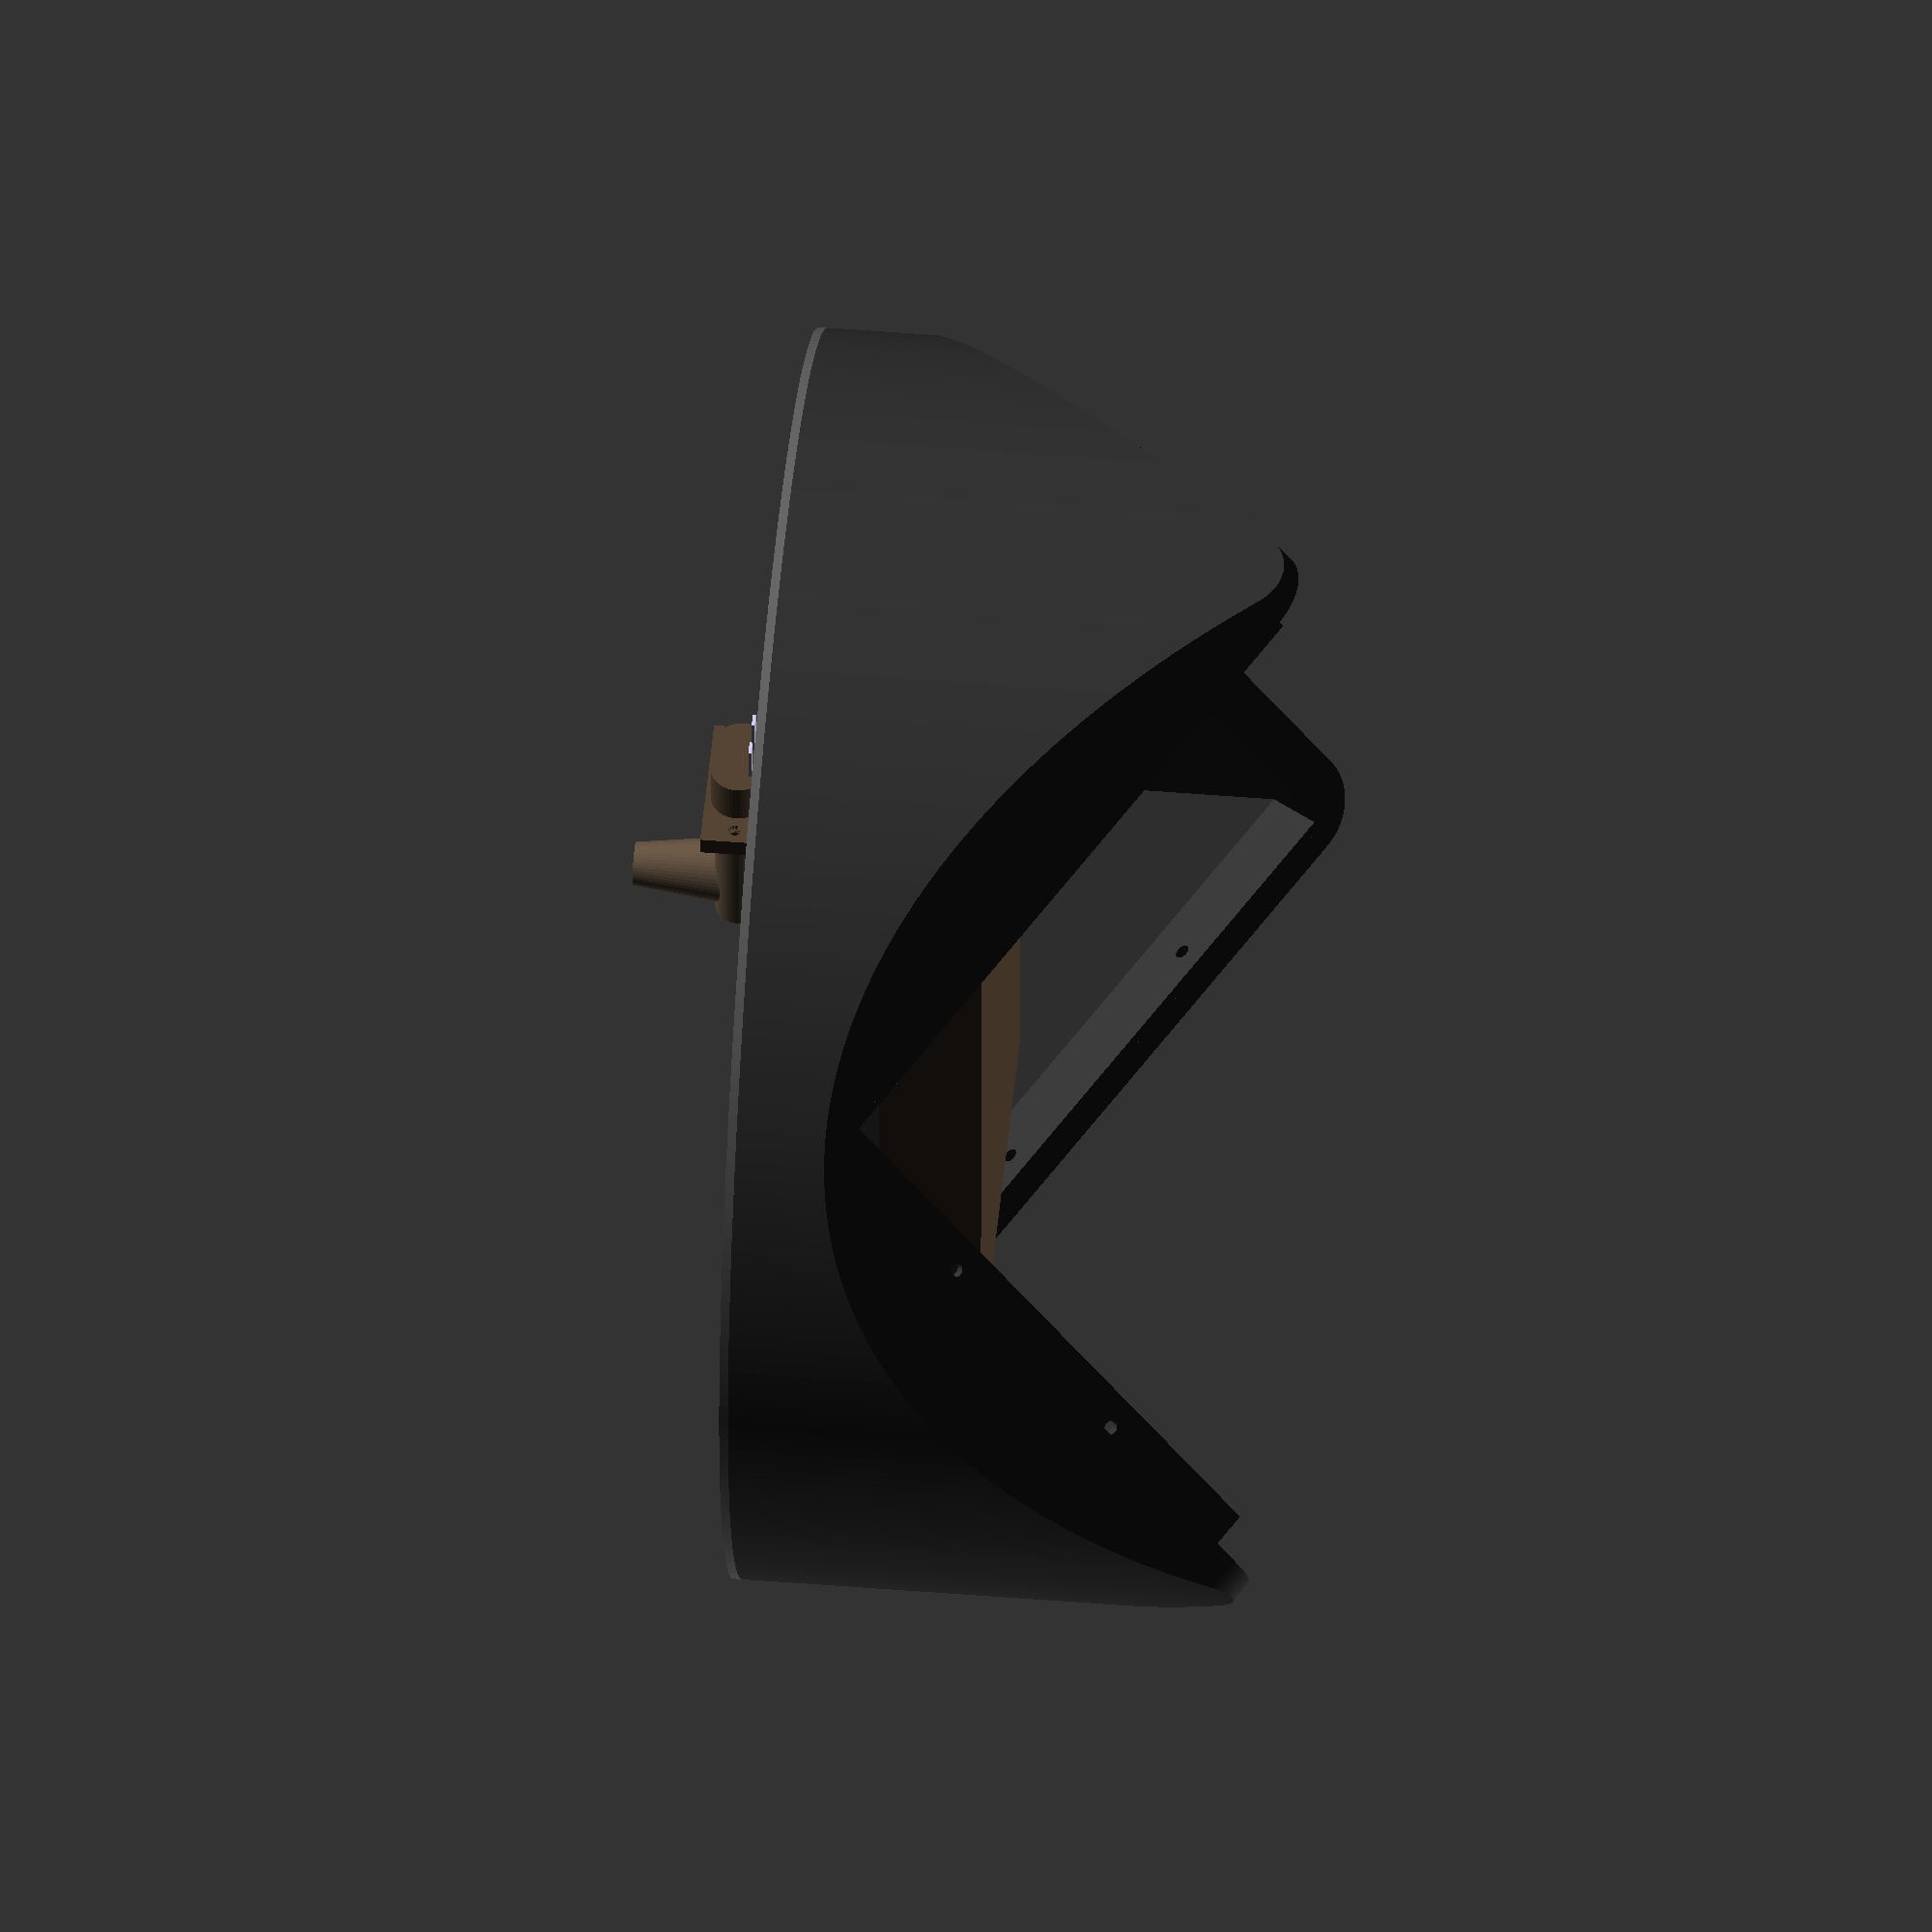
<openscad>
doitem = "";
// Holes in perfboard
// holesp = 2.54;
holesp = 2.54;
holedia = 1;
boardth = 1.2;
ewid = 10;

numbut = 5;

ledsp = holesp * 4;
ledz = boardth+0.5;

butsp = holesp * 12;

xsof = 0.15;
butdia = holesp * 8;

facetnutthi = 7.5;
facetnutwid = 10;
facetnuthei = 6;
boltrad = 3/2+0.2;

botholeoff = 100;

backboltoff = 6.5;

foothi = 20;

pluginset = 16;
plugoffset = 52;

vertpc = 0;

boxx = 79.2;
boxy = 51.2;

if (doitem == "sidefacet"   ) { mirror([0,0,1]) sidefacet(); }
if (doitem == "side"        ) { whiteside(); }
if (doitem == "backendfront") { backendfront(); }
if (doitem == "backendback" ) { backendback(); }
if (doitem == "button"      ) { button(); }
if (doitem == "edgeblack"   ) { rotate([0, 90,0]) cubeedgeblack(); }
if (doitem == "edgewhite"   ) { rotate([0,-90,0]) cubeedgewhite(); }
if (doitem == "backedge"    ) { rotate([0, 90,0]) cubebackedges(); }
if (doitem == "bottomside"  ) { bottomsidepart(); }
if (doitem == "bottomplate1") { bottomplate1(); }
if (doitem == "bottomplate2") { rotate([0, 0, 90]) bottomplate2(); }
if (doitem == "bottomplate3") { bottomplate3(); }
if (doitem == "plugcase")     { rotate([0, 90, 0]) plugcase(); }
if (doitem == "") {

*mirror([0,0,1]) sidefacet();
*whiteside();
*backendfront();
*backendback();
*button();
*rotate([0,90,0]) cubeedgeblack();
*rotate([0,-90,0]) cubeedgewhite();

*rotate([0,90,0]) cubebackedges();
*bottomsidepart();

*color("#eee") translate([0,0,ledz+1.8]) backendfront();
*color("#444") cubebackedges();

/*
intersection() {
    rotate([0,atan(sqrt(2)),0]) rotate([0,0,-45]) {
        minkowski() {
            cube(20, true);
            sphere(1, $fn=60);
        }
    }
    cylinder(20, 10, 10, $fn=120);
}
*/

*rotate([0,atan(sqrt(2)),0]) rotate([0,0,-45]) {
    color("#333") cubecorner();
    *cubecornernut();

    cubeside();
    rotate([90,90,0]) cubeside();
    rotate([-90,0,90]) cubeside();
}

*color("#333") translate([0,0,-0.1]) for (an=[0:120:240]) rotate([0,0,an])
    render(convexity=6) bottomsidepart();

color("#333") translate([0,0,-1]) bottomside();

*color("#666") bottomfeet();

color("#666") bottomplate();

*color("#696") render(convexity=5) bottomplate1();
*translate([5,2.5,0]) color("#669") render(convexity=5) bottomplate2();
*translate([0,5,0]) color("#966") render(convexity=5) bottomplate3();


*color("#5954") translate([boxx+20-250/2, boxy+3-200/2,-208]) cube([250,200,2],true);
*color("#5594") translate([boxx-30+200/2,          0,-208]) cube([200,250,2],true);
*color("#9554") translate([boxx+20-250/2, boxy-10+200/2,-208]) cube([250,200,2],true);

*color("#333") bottomblob();
*color("#888") translate([0,0,-500]) cylinder(200, 40, 40, $fn=64);

*color("#333") plugcase();


psu();
if (vertpc) { powerplug(); } else { powerplug_h(); }
mcp();
esp();

}

module cubeside() {
    zof = -2.3;
    xof = xsof*butsp;
    bof = 10;
    
    translate([0,0,zof]) {
        cubeedgeswhite(xof, bof, zof);
        cubeedgesblack(xof, bof, zof);
        color("#333") cubebackedges(xof, bof, zof);

        whiteside(xof, bof, zof);
        sidefacets(zof, bof, zof);

        *cubebacknuts(xof, bof, zof);
        *cubeedgenuts(xof, bof, zof);
        *buttonseries(xof, bof, zof);
        *partseries(xof, bof, zof);
        *color("#beb") render(convexity=5) translate([0, 0, ledz+1.8]) backendfront();
        *color("#beb") translate([0, 0, ledz+1.8]) backendfront();
        *color("#8c8") translate([0, 0, ledz-1.8-0.1]) backendback();
    }
}

module esp(xof=xsof*butsp, bof=10, zof=-2.3)
{
    cxy = (numbut+0.5)*butsp-ewid/2;
    cz = bof+zof+2;
    rcx = (cxy+cz)*sqrt(2/3);
    rcz = (cz-2*cxy)/sqrt(3);
    ihr = (rcx-5) * sqrt(3)/2;

    ln = 25.6;
    wd = 34.4;
    th = 2.0;
    translate([52, -ihr+3, rcz+5]) rotate([-90,0,0])  {
        color("#559") translate([0,0,th/2+12]) cube([ln, wd, th], true);
        color("#873") translate([0*2.54,-4*2.54,1.6/2]) cube([12*2.54, 18*2.54, 1.6], true);

        color("#ddd") translate([-5*2.54, -10*2.54, 1.6+7/2]) cube([5.8, 15.0, 7], true);
        color("#333") translate([-4.5*2.54, 1*2.54, 1.6+9/2]) cube([2.54, 8*2.54, 9], true);
        color("#333") translate([+4.5*2.54, 1*2.54, 1.6+9/2]) cube([2.54, 8*2.54, 9], true);
    }
}

module mcp(xof=xsof*butsp, bof=10, zof=-2.3)
{
    cxy = (numbut+0.5)*butsp-ewid/2;
    cz = bof+zof+2;
    rcx = (cxy+cz)*sqrt(2/3);
    rcz = (cz-2*cxy)/sqrt(3);
    ihr = (rcx-5) * sqrt(3)/2;

    ln = 65.6;
    wd = 19.2;
    th = 1.5;
    translate([2, -ihr+3, rcz-2.5]) rotate([-90,0,0])  {
        difference() {
            color("#595") translate([0,0,th/2]) cube([ln, wd, th], true);
            translate([-(ln/2 -  5.0), (wd/2 - 6.6), -0.01]) cylinder(1.52, 1.7, 1.7, $fn=24);
            translate([ (ln/2 - 16.8), (wd/2 - 6.6), -0.01]) cylinder(1.52, 1.7, 1.7, $fn=24);
        }
        color("#ddd") translate([-ln/2+22.5/2, -wd/2-0.8+5.9/2, 1.6+7/2]) cube([22.5, 5.9, 7], true);
        color("#ddd") translate([-ln/2+22.5/2+25.4, -wd/2-0.8+5.9/2, 1.6+7/2]) cube([22.5, 5.9, 7], true);
        color("#ddd") translate([ ln/2-5.8/2-1.3, -wd/2-0.8+12.6/2, 1.6+7/2]) cube([5.8, 12.6, 7], true);
    }
}

module powerplug_h(xof=xsof*butsp, bof=10, zof=-2.3)
{
    cxy = (numbut+0.5)*butsp-ewid/2;
    cz = bof+zof+2;
    rcx = (cxy+cz)*sqrt(2/3);
    rcz = (cz-2*cxy)/sqrt(3);

    bothi = 23;

    translate([-plugoffset, 0, rcz-bothi-2-0.2 - 8]) rotate([90,0,-90]) {
        color("#543") difference() {
            translate([0,0,4.2/2]) cube([35, 15, 4.2], true);
            translate([ 14, 0, -0.01]) cylinder(4.22, 1.5, 1.5, $fn=24);
            translate([-14, 0, -0.01]) cylinder(4.22, 1.5, 1.5, $fn=24);
        }
        color("#543") translate([0,0,-0.9]) {
            minkowski() {
                cylinder(14.6, 12.5/2, 12.5/2, $fn=48);
                cube([8, 0.001, 0.001], true);
            }
        }
        color("#cce") translate([ 4.2, 2.7, 17.7]) cube([3.3, 0.7, 8], true);
        color("#cce") translate([-4.2, 2.7, 17.7]) cube([3.3, 0.7, 8], true);

        pluglen = 32.5;
        color("#654") translate([0, 0, -pluglen]) {
            minkowski() {
                cylinder(pluglen, 10.5/2, 10.5/2, $fn=48);
                cube([8, 0.001, 0.001], true);
            }
            translate([0, -4, 7.5]) rotate([90,0,0]) cylinder(20, 7.5, 5, $fn=48);
        }
    }
}

module powerplug(xof=xsof*butsp, bof=10, zof=-2.3)
{
    cxy = (numbut+0.5)*butsp-ewid/2;
    cz = bof+zof+2;
    rcx = (cxy+cz)*sqrt(2/3);
    rcz = (cz-2*cxy)/sqrt(3);

    bothi = 23;

    translate([0,52+15/2,rcz-bothi-2-0.2 + pluginset]) {
        color("#543") difference() {
            translate([0,0,4.2/2]) cube([35, 15, 4.2], true);
            translate([ 14, 0, -0.01]) cylinder(4.22, 1.5, 1.5, $fn=24);
            translate([-14, 0, -0.01]) cylinder(4.22, 1.5, 1.5, $fn=24);
        }
        color("#543") translate([0,0,-0.9]) {
            minkowski() {
                cylinder(14.6, 12.5/2, 12.5/2, $fn=48);
                cube([8, 0.001, 0.001], true);
            }
        }
        color("#cce") translate([ 4.2, 2.7, 18]) cube([3.3, 0.7, 8], true);
        color("#cce") translate([-4.2, 2.7, 18]) cube([3.3, 0.7, 8], true);

        if (1) {
        pluglen = 32.5;
        color("#654") translate([0, 0, -pluglen]) {
            minkowski() {
                cylinder(pluglen, 10.5/2, 10.5/2, $fn=48);
                cube([8, 0.001, 0.001], true);
            }
            translate([0, -4, 7.5]) rotate([90,0,0]) cylinder(20, 7.5, 5, $fn=48);
        }
        } else {
        pluglen = 26;
        color("#654") translate([0, 0, -pluglen]) {
            minkowski() {
                cylinder(pluglen, 10.5/2, 10.5/2, $fn=48);
                cube([8, 0.001, 0.001], true);
            }
            translate([6, 0, 4.5]) rotate([0,90,0]) cylinder(20, 4.5, 4, $fn=48);
        }
        }
    }
}

module psu(xof=xsof*butsp, bof=10, zof=-2.3)
{
    cxy = (numbut+0.5)*butsp-ewid/2;
    cz = bof+zof+2;
    rcx = (cxy+cz)*sqrt(2/3);
    // echo("RCX = ", rcx);
    rcz = (cz-2*cxy)/sqrt(3);
    color("#543") translate([16/2,0,rcz+43/2-23+6.1]) cube([158 - 16, 98, 43], true);
    color("#543") translate([0,0,rcz+12/2-23+6.1]) cube([158, 98, 12], true);
}

module bottomfeet(xof=xsof*butsp, bof=10, zof=-2.3, thi=2.0, tol=0.2)
{
    cxy = (numbut+0.5)*butsp-ewid/2;
    cz = bof+zof+2;
    rcx = (cxy+cz)*sqrt(2/3);
    rcz = (cz-2*cxy)/sqrt(3);
    ihr = (rcx-5) * sqrt(3)/2;
    bothi = 25;
    for (an=[0:60:300]) rotate([0,0,an]) translate([0, ihr+3, rcz-bothi]) bottomfoot();
}

module bottomfoot(fh=foothi, cp=48)
{
    an = 360/cp;
    polyhedron(convexity=5,
        points = concat(
            zcircle(0, 0, 0, 14, an),
            zcircle(0, 0, -2, 14, an),
            zcircle(0, 0, -foothi, 10, an),
            zcircle(0, 0, -foothi, 5, an),
            zcircle(0, 0, -2, 5, an),
            zcircle(0, 0, -2, boltrad, an),
            zcircle(0, 0, 0, boltrad, an),
            []
        ), faces = concat(
            [for (z=[0:5]) each nquads(z*cp, cp, cp)],
            nquads(6*cp, cp, -6*cp),
            []
        ));
}

module bottomfoothole(fh=foothi, tol=0.4, cp=48)
{
    an = 360/cp;
    polyhedron(convexity=5,
        points = concat(
            zcircle(0, 0, 0.01, 14+tol, an),
            zcircle(0, 0, -2-tol, 14+tol, an),
            zcircle(0, 0, -foothi-tol, 10+tol, an),
            []
        ), faces = concat(
            [bface(0, cp)],
            [for (z=[0:1]) each nquads(z*cp, cp, cp)],
            [tface(cp*2, cp)],
            []
        ));
}

module bottomblob(xof=xsof*butsp, bof=10, zof=-2.3, thi=2.0, tol=0.2, cp=60)
{
    cxy = (numbut+0.5)*butsp-ewid/2;
    cz = bof+zof+2;
    rcx = (cxy+cz)*sqrt(2/3);
    rcz = (cz-2*cxy)/sqrt(3);
    bothi = 23;

    br = rcx+1.3;
    br2 = 125/2;

    ethi = 1.2;

    bra = (br+(br2+ethi))/2;
    brd = (br-(br2+ethi))/2;

    nly = 20;
    hei = 120;

    rimh = 50;

    ho = botholeoff;
    ihr = (rcx-5) * sqrt(3)/2;

    tly = nly+5;

    translate([0,0,rcz-bothi-thi]) {
        difference() {
            polyhedron(convexity=6, points=concat(
                [for (z=[0:nly]) each zbcircle(0, 0, -z*hei/nly, bra+brd*cos(z*180/nly), 360/cp) ],
                zbcircle(0, 0, -hei, br2, 360/cp),
                zbcircle(0, 0, -rimh, br2, 360/cp),
                zbcircle(0, 0, -rimh, br2-2, 360/cp),
                zbcircle(0, 0, -rimh+2, br2-2, 360/cp),
                zbcircle(0, 0, 0, br2-4+rimh, 360/cp),
                []
            ), faces = concat(
                [for (z=[0:tly-1]) each nquads(z*cp, cp, cp)],
                nquads(tly*cp, cp, -tly*cp),
                []
            ));
            for (an=[0:60:300]) rotate([0,0,an]) {
                translate([0,ho,-hei/2]) cylinder(hei/2-2, 5, 5, $fn=32);
                translate([0,ho,-2.01]) cylinder(2.02, boltrad, boltrad, $fn=32);
                translate([0,ho,-hei/2+3]) rotate([45,0,0]) {
                    rotate([0,0,45]) cylinder(20, 14, 7, $fn=4);
                    #translate([ 10, 0, 10]) rotate([0,-15, 0]) cube([6,5,5], true);
                    #translate([-10, 0, 10]) rotate([0, 15, 0]) cube([6,5,5], true);
                }
            }
            for (an=[0:60:300]) rotate([0,0,an]) translate([0, ihr+3, 0]) bottomfoothole();
        }
    }
}

function zbcircle(x,y,z,d,an) = [
    for (a = [0:an:360-an]) [x+d*sin(a),y+d*cos(a),z]
];

module plugcase(xof=xsof*butsp, bof=10, zof=-2.3, thi=2.0, tol=0.2)
{
    cxy = (numbut+0.5)*butsp-ewid/2;
    cz = bof+zof+2;
    rcx = (cxy+cz)*sqrt(2/3);
    rcz = (cz-2*cxy)/sqrt(3);
    bothi = 23;

    w = 38; // width
    h = 17; // height
    l = 21; // length
    d = 9; // diagonal
    s = 8; // inset
    t = thi; // thickness
    s2 = 1/sqrt(2);

    d2 = d * (h/l);
    d3 = d2-t*s2;

    fw = 14;
    ft = 1.6;
    translate([-plugoffset-4.2, 0, rcz-bothi-2]) {
        difference() {
            union() {
                translate([-l/2, (w/2+fw/2-1),2+ft/2]) cube([l, fw, ft], true);
                translate([-l/2,-(w/2+fw/2-1),2+ft/2]) cube([l, fw, ft], true);
                polyhedron(convexity=5, points=[
                    [-d,-w/2+d,-h], [-d, w/2-d,-h], [-l, w/2-d,-d2],    [-l,-w/2+d,-d2],
                    [ 0,-w/2,-h],   [ 0, w/2,-h],   [-l,   w/2,0],    [-l,  -w/2,0],
                    [ 0,-w/2,s],    [ 0, w/2,s],    [-l,   w/2,s],    [-l,  -w/2,s],
                    [-t,-w/2+t,s],  [-t, w/2-t,s],  [-l+t, w/2-t,s],  [-l+t,-w/2+t,s],
                    [-t,-w/2+t,-h+t], [-t, w/2-t,-h+t], [-l+t, w/2-t,0], [-l+t,-w/2+t,0],
                    [-d+t*s2,-w/2+d,-h+t], [-d+t*s2, w/2-d,-h+t], [-l+t, w/2-d,-d3],    [-l+t,-w/2+d,-d3],
                    []
                    ], faces=concat(
                    [bface(0,4)],
                    nquads(0,4,4),
                    nquads(4,4,4),
                    nquads(8,4,4),
                    nquads(12,4,4),
                    nquads(16,4,4),
                    [tface(20,4)],
                    []
                ));
                translate([-2-3.8/2,  14, -12.5/2-2-1.2/2]) cube([3.8, 8, 6+1.2], true);
                translate([-2-3.8/2, -14, -12.5/2-2-1.2/2]) cube([3.8, 8, 6+1.2], true);

                translate([-2-3.8,  14, -12.5/2-2]) rotate([0,-90,0]) cylinder(4, 3, 3, $fn=24);
                translate([-2-3.8, -14, -12.5/2-2]) rotate([0,-90,0]) cylinder(4, 3, 3, $fn=24);
            }
            translate([-l+2+0.01, 12, 4]) rotate([0,-90,0]) {
                minkowski() {
                    cylinder(t+0.02, 1.8, 1.8, $fn=24);
                    cube([0.001, 2, 0.001], true);
                }
            }
            translate([0.01, 0, -12.5/2-2]) rotate([0,-90,0]) {
                minkowski() {
                    cylinder(t+0.02+3.8, 12.9/2, 12.9/2, $fn=48);
                    cube([0.001, 8, 0.001], true);
                }
                translate([0, 14, 0]) cylinder(8.02, 1.5, 1.5, $fn=24);
                translate([0,-14, 0]) cylinder(8.02, 1.5, 1.5, $fn=24);

            }
            translate([-2-2.8/2, 14, -12.5/2-2]) cube([2.8, 6, 6.01], true);
            translate([-2-2.8/2,-14, -12.5/2-2]) cube([2.8, 6, 6.01], true);
        }
        // sacrificial layers
        #translate([-2-2.8-0.2/2,  14, -12.5/2-2]) cube([0.2, 5, 5], true);
        #translate([-2-2.8-0.2/2, -14, -12.5/2-2]) cube([0.2, 5, 5], true);
        #translate([-l+2-0.1, 12, 4]) cube([0.2, 6, 4], true);
    }
}

module bottomplate1(xof=xsof*butsp, bof=10, zof=-2.3, thi=2.0, tol=0.2)
{
    bz = 30;

    cxy = (numbut+0.5)*butsp-ewid/2;
    cz = bof+zof+2;
    rcx = (cxy+cz)*sqrt(2/3);
    rcz = (cz-2*cxy)/sqrt(3);
    bothi = 25;

    rx = rcx+2;

    t = 0.001;

    union() {
        difference() {
            intersection() {
                bottomplate();
                translate([0,0,rcz-bothi-0.01]) linear_extrude(convexity=4, height=bz) polygon([
                    [boxx-17, boxy+t], [-boxx, boxy+t], [-boxx,boxy+1.81+t], [-boxx-14.81-t,boxy+1.81+t],
                    [-boxx-14.81-t, boxy+t], [-rx, boxy+t], [-rx, -rx],
                    [boxx-t, -rx], [boxx-t, -boxy-t], [boxx-17, -boxy-t]
                ]);
            }
            translate([0, 0, rcz - bothi]) {
                xpyrrow(-boxx-55, -boxx-14, boxy, 0.1);
                xpyrrow(-boxx, boxx-17, boxy, 0.1);
                ypyrrow(-boxy, boxy, boxx-17, 0.1);
                ypyrrow(-boxy-65, -boxy, boxx, 0.1);
            }
        }
        translate([0, 0, rcz - bothi]) {
            xpyrrow(5-boxx-55, -boxx-14, boxy);
            xpyrrow(5-boxx, boxx-17, boxy);
            ypyrrow(5-boxy, boxy, boxx-17);
            ypyrrow(5-boxy-65, -boxy, boxx);
        }
    }
}

module bottomplate2(xof=xsof*butsp, bof=10, zof=-2.3, thi=2.0, tol=0.2)
{
    bz = 30;

    cxy = (numbut+0.5)*butsp-ewid/2;
    cz = bof+zof+2;
    rcx = (cxy+cz)*sqrt(2/3);
    rcz = (cz-2*cxy)/sqrt(3);
    bothi = 25;

    rx = rcx+2;

    t = 0.001;

    union() {
        difference() {
            intersection() {
                bottomplate();
                translate([0,0,rcz-bothi-0.01]) linear_extrude(convexity=4, height=bz) polygon([
                    [boxx-t, -rx], [boxx-t, -boxy-t], [boxx-17, -boxy-t],
                    [boxx-17, boxy+t], [boxx+2, boxy+t],
                    [boxx+2, rx], [rx, rx], [rx, -rx]
                ]);
            }
            translate([0, 0, rcz - bothi]) {
                ypyrrow(5-boxy, boxy, boxx-17, 0.1);
                ypyrrow(5-boxy-65, -boxy, boxx, 0.1);
                ypyrrow(5+boxy, boxy+65, boxx+2, 0.1);
            }
        }
        translate([0, 0, rcz - bothi]) {
            ypyrrow(-boxy, boxy, boxx-17);
            ypyrrow(-boxy-65, -boxy, boxx);
            ypyrrow(boxy, boxy+65, boxx+2);
        }
    }
}

module bottomplate3(xof=xsof*butsp, bof=10, zof=-2.3, thi=2.0, tol=0.2)
{
    bz = 30;

    cxy = (numbut+0.5)*butsp-ewid/2;
    cz = bof+zof+2;
    rcx = (cxy+cz)*sqrt(2/3);
    rcz = (cz-2*cxy)/sqrt(3);
    bothi = 25;

    rx = rcx+2;

    t = 0.001;

    union() {
        difference() {
            intersection() {
                bottomplate();
                translate([0,0,rcz-bothi-0.01]) linear_extrude(convexity=4, height=bz) polygon([
                    [boxx+2, boxy+t], [-boxx, boxy+t], [-boxx,boxy+1.81+t], [-boxx-14.81-t,boxy+1.81+t],
                    [-boxx-14.81-t, boxy+t], [-rx, boxy+t], [-rx, rx],
                    [boxx+2, rx]
                ]);
            }
            translate([0, 0, rcz - bothi]) {
                xpyrrow(5-boxx-55, -boxx-14, boxy, 0.1);
                xpyrrow(5-boxx, boxx-17, boxy, 0.1);
                ypyrrow(boxy, boxy+65, boxx+2, 0.1);
            }
        }
        translate([0, 0, rcz - bothi]) {
            xpyrrow(-boxx-55, -boxx-14, boxy);
            xpyrrow(-boxx, boxx-17, boxy);
            ypyrrow(5+boxy, boxy+65, boxx+2);
        }
    }
}

module xpyrrow(st, en, y, tol = 0)
{
    for (x=[st+5:10:en-5]) {
        translate([x, y, -tol]) cylinder(2+tol, 2+tol*2, tol, $fn=4);
    }
}

module ypyrrow(st, en, x, tol = 0)
{
    for (y=[st+5:10:en-5]) {
        translate([x, y, -tol]) cylinder(2+tol, 2+tol*2, tol, $fn=4);
    }
}

module bottomplate(xof=xsof*butsp, bof=10, zof=-2.3, thi=2.0, tol=0.2)
{
    cxy = (numbut+0.5)*butsp-ewid/2;
    cz = bof+zof+2;
    rcx = (cxy+cz)*sqrt(2/3);
    rcz = (cz-2*cxy)/sqrt(3);
    bothi = 23;

    br = rcx+1.3;

    ho = botholeoff;

    psul = 158;
    psuw = 98;
    psuh = 26;
    strt = 2;
    psuho = 16;
    ex = strt*2+tol*2;

    ihr = (rcx-5) * sqrt(3)/2;
    translate([0,0,rcz-bothi]) {
        difference() {
            union() {
                // Plate
                translate([0,0,-thi]) cylinder(thi, br, br, $fn=240);

                // Side struts
                for (an=[0:60:300]) rotate([0,0,an]) {
                    sth = 10;
                    stl = (an % 180) ? 46.8 : 66;
                    translate([0, ihr-1-tol, sth/2]) cube([82,2,sth], true);
                    translate([ 40, ihr-1-tol-stl/2, sth/2]) cube([2,stl,sth], true);
                    translate([-40, ihr-1-tol-stl/2, sth/2]) cube([2,stl,sth], true);
                }

                // Nut holders
                for (an=[0:60:300]) {
                    translate([ho*sin(an), ho*cos(an), 2.5]) cube([14.8,6,5], true);
                }

                // Struts for psu
                translate([ (psul/2+strt/2+tol), 0, psuh/2]) cube([strt,psuw+ex,psuh], true);
                translate([-(psul/2+strt/2+tol), 0, psuho/2]) cube([strt,psuw+ex,psuho], true);
                translate([0, (psuw/2+strt/2+tol), psuh/2]) cube([psul+ex,strt,psuh], true);
                translate([0,-(psuw/2+strt/2+tol), psuh/2]) cube([psul+ex,strt,psuh], true);

                // Feet for psu (and nuts)
                translate([ (psul/2-8),  (psuw/2-8), 6/2]) cube([17,17,6], true);
                translate([ (psul/2-8), -(psuw/2-8), 6/2]) cube([17,17,6], true);
                translate([-(psul/2-8),  (psuw/2-8), 6/2]) cube([17,17,6], true);
                translate([-(psul/2-8), -(psuw/2-8), 6/2]) cube([17,17,6], true);

                if (vertpc) {
                    // Case for power connector
                    translate([0, 52+15/2, pluginset]) {
                        translate([0,0,4/2-pluginset/2]) cube([40, 20, 4+pluginset], true);
                        translate([0,0,4+22/2]) cube([23.1, 16.6, 22], true);
                        *translate([0,0,4]) minkowski() {
                            cylinder(22, 15.1/2, 15.1/2, $fn=48);
                            cube([8, 0.001, 0.001], true);
                        }
                        *translate([0,-5,4+22/2]) cube([23, 10, 22], true);
                        translate([0,0,4+4/2]) cube([28+6, 10, 4], true);
                    }
                }

                // Extra walls for gluing
                translate([psul/2, -psuw/2, 0]) linear_extrude(height=psuh) polygon([
                    [0,-2.2],[0,-4.2],[-20,-4.2],[-22,-2.2]
                ]);
                translate([psul/2, psuw/2+2.2, 0]) rotate([90,0,180])
                    linear_extrude(height=2) polygon([
                        [0,14], [8,6], [8,0], [psul,0], [psul,psuh], [0,psuh]
                    ]);
                translate([psul/2+0.2, psuw/2, 0]) linear_extrude(height=10) polygon([
                    [0,-4], [0,42], [2,44], [4,41], [4,0]
                ]);
                translate([psul/2+0.2, -psuw/2, 0]) linear_extrude(height=10) polygon([
                    [-2,0], [-2,-42], [2,-44], [2,0]
                ]);
            }

            // PSU bolt holes
            translate([-(psul/2-4), -(psuw/2-5), 6]) {
                translate([0,0,-7]) cylinder(7.01, boltrad, boltrad, $fn=24);
                translate([0,2.5,-1.4-2.8/2]) cube([6,20,2.8], true);
            }
            translate([ (psul/2-2.8),  (psuw/2-7.5), 6]) {
                translate([0,0,-7]) cylinder(7.01, boltrad, boltrad, $fn=24);
                translate([0,0,-1.4-2.8/2]) cube([6,20,2.8], true);
            }

            // Bolt+nut holes to lower
            for (an=[0:60:300]) {
                translate([ho*sin(an), ho*cos(an), -thi-0.01]) cylinder(thi+8+0.02, boltrad, boltrad, $fn=32);
                translate([ho*sin(an), ho*cos(an), 2.8/2]) cube([6, 12.41, 2.8], true);
            }

            uo = ihr+3;
            // Bolt holes to upper
            for (an=[0:60:300]) {
                translate([uo*sin(an), uo*cos(an), -thi-0.01]) cylinder(thi+0.02, boltrad, boltrad, $fn=32);
            }

            hd = 1.9;
            // od = 50;
            // nd = floor(od/(3*hd));
            nd = 8;
            // Air holes
            for (d=[1:nd], an=[360/(d*6)+30:360/(d*6):360+30]) {
                translate([sin(an)*d*hd*3, cos(an)*d*hd*3, -thi-0.01])
                cylinder(thi+0.02, hd, hd, false, $fn=24);
            }

            if (vertpc) {
                // Hole for c5 connector
                translate([0,52+15/2,-thi+pluginset]) {
                    translate([0,0,4.2/2-pluginset/2]) cube([35.4, 15.6, 4.21+pluginset], true);
                    translate([0,0,26/2]) cube([20.8, 12.8, 26], true);
                    *minkowski() {
                        cylinder(26, 12.7/2, 12.7/2, $fn=48);
                        cube([8, 0.001, 0.001], true);
                    }
                    translate([ 14, 0, 4.1]) cylinder(6, 1.5, 1.5, $fn=24);
                    translate([-14, 0, 4.1]) cylinder(6, 1.5, 1.5, $fn=24);
                    translate([0,0,thi+4+2.8/2]) cube([28+6+0.01, 6, 2.8], true);
                    *translate([-4, -3.3, 20]) rotate([0,-90,0]) cylinder(8, 3, 3, $fn=24);
                    translate([-4, -4.6, 20]) rotate([0,-90,0]) {
                        minkowski() {
                            cylinder(8, 1.8, 1.8, $fn=24);
                            cube([2, 0.001, 0.001], true);
                        }
                    }
                }

                // Hole for ty-rapping 220v cable
                translate([-72, 50, 22]) cube([10, 2.5, 2], true);
            } else { // not vertpc
                translate([-plugoffset-4.2-21/2, 0, -thi/2]) {
                    cube([21.4, 38.4, thi+0.02], true);
                }
                translate([-plugoffset-4.2-23+0.01, 12, 2]) rotate([0,-90,0]) {
                    minkowski() {
                        cylinder(2.02, 1.8,1.8, $fn=24);
                        cube([0.001, 2, 0.001], true);
                    }
                }
            }
        }
        if (vertpc) {
            // Connector sacrificial layers
            #translate([0,52+15/2, pluginset]) {
                translate([ 14, 0, 6.8+0.1]) cube([4,4,0.2], true);
                translate([-14, 0, 6.8+0.1]) cube([4,4,0.2], true);
            }
        }

        // PSU bolt holes sacrificial layers
        #translate([-(psul/2-4), -(psuw/2-5), 6]) {
            translate([0,0,-1.4+0.2/2]) cube([4,4,0.2], true);
        }
        #translate([ (psul/2-2.8),  (psuw/2-7.5), 6]) {
            translate([0,0,-1.4+0.2/2]) cube([4,4,0.2], true);
        }

        // Bolt holes sacrificial layers
        #for (an=[0:60:300]) {
            translate([ho*sin(an), ho*cos(an), 2.8+0.2/2]) cube([4,4, 0.2], true);
        }

    }
}

/* 
 Cube is rotated so diagonal is towards Z axis
 Position of cube corner before rotation:

*/
module bottomside(xof=xsof*butsp, bof=10, zof=-2.3, tol=0.2)
{
    cxy = (numbut+0.5)*butsp-ewid/2;
    cz = bof+zof+2;
    /*
    // Position of cube corners before rotation (backedge far corner)
    cc = [cxy, cxy, cz];

    // Check position
    *#rotate([0,atan(sqrt(2)),0]) rotate([0,0,-45]) translate(cc) sphere(0.001,$fn=10);

    // cc1 = [(cc[0]+cc[1])/sqrt(2), (cc[0]-cc[1])/sqrt(2), cc[2]];
    cc1 = [cxy*sqrt(2), 0, cz];

    // Check position
    *#rotate([0,atan(sqrt(2)),0]) translate(cc1) sphere(0.01,$fn=10);

    san = sqrt(2/3);
    can = sqrt(1/3);
    // cc2 = [cc1[0]*can+cc1[2]*san, cc1[1], -cc1[0]*san+cc1[2]*can];
    cc2 = [cxy*sqrt(2)*sqrt(1/3) + cz*sqrt(2/3), 0, cz*sqrt(1/3) - cxy*sqrt(4/3)];

    // #translate(cc2) sphere(0.01,$fn=10);
    */

    rcx = (cxy+cz)*sqrt(2/3);
    rcz = (cz-2*cxy)/sqrt(3);
    // #translate([rcx, 0, rcz]) sphere(1,$fn=10); // THis hits the corner
    // translate([0,0,rcz-10]) cylinder(10, rcx, rcx, $fn=192);

    cbof = bof+zof+2;
    //color("#333")
    cw = cxy+cbof+tol;
    ct = bof+2+tol;
    bothi = 22;
    ihr = (rcx-5) * sqrt(3)/2;

    render(convexity=4)
    difference() {
        union() {
            difference() {
                intersection() {
                    translate([0,0,rcz-bothi]) cylinder((-rcz)/2+bothi+bof, rcx+1.3, rcx+1.3, $fn=240);
                    rotate([0,180+atan(sqrt(2)),0]) rotate([0,0,135]) {
                        translate([-zof+2.3, -zof+2.3, -zof+2.3]) minkowski() {
                            cube(cxy+cxy/2);
                            sphere(bof+4.3, $fn=120);
                        }
                    }
                }
                translate([0,0,rcz-bothi-0.1]) cylinder((-rcz)/2+bothi-1.9, rcx-5, rcx-5, $fn=6);
            }
            for (an=[0:120:240]) rotate([0,0,an])
            rotate([0,180+atan(sqrt(2)),0]) rotate([0,0,135]) {
                translate([-cbof-0.1,-cbof-0.1,-cbof-0.1]) {
                    bottomsupport(cw, ct);
                }
            }
            // For connecting bottom in 3 parts
            for (an=[0:120:240]) rotate([0,0,an]) {
                translate([rcx-7, 0, rcz-bothi+7.3]) cube([10,35,14.6], true);
            }
        }
        connh = 10;
        for (an=[0:120:240]) rotate([0,0,an]) {
            translate([rcx-5, 0, rcz-bothi+connh/2-0.1]) {
                cube([2,10,connh+0.1], true);
                translate([0, 5,0]) cube([6,2,connh+0.1], true);
                translate([0,-5,0]) cube([6,2,connh+0.1], true);
            }
        }
        rotate([0,180+atan(sqrt(2)),0]) rotate([0,0,135]) {
            // translate([-cbof-0.1,-cbof-0.1,-cbof-0.1]) cube(cxy+cbof+0.2);
            translate([-cbof-0.1,-cbof-0.1,-cbof-0.1]) {
                cube([cw, cw, ct]);
                cube([cw, ct, cw]);
                cube([ct, cw, cw]);
                cube(cw-10);
            }
        }
        botboltoff = (numbut+0.5)*butsp-ewid/2-3;
        for (an=[0:120:240]) rotate([0,0,an])
        rotate([0,180+atan(sqrt(2)),0]) rotate([0,0,135]) {
            for (y=[1:2:numbut-1]) {
                translate([botboltoff, (y+0.5)*butsp, 2.3]) cylinder(2.2, boltrad, boltrad, $fn=32);
                translate([(y+0.5)*butsp, botboltoff, 2.3]) cylinder(2.2, boltrad, boltrad, $fn=32);
            }
        }
        // Bolt holes for bottom plate
        for (an=[0:60:300]) rotate([0,0,an]) {
            translate([0, ihr+3, rcz-bothi-0.01]) cylinder(8.01, boltrad, boltrad, $fn=24);
            translate([0, ihr+3, rcz-bothi+2+2.8/2]) cube([6,6.2,2.8], true);
        }

        nd1 = 2.8;
        nd2 = nd1 + 2.8;
        nd3 = 8;
        nw1 = boltrad;
        nw2 = 3.2;
        boltslot = [
            [-nw1, 0.01], [-nw1, -nd1], [-nw2, -nd1],
            [-nw2, -nd2], [-nw1, -nd2], [-nw1, -nd3],
            [ nw1, -nd3], [ nw1, -nd2], [ nw2, -nd2],
            [ nw2, -nd1], [ nw1, -nd1], [ nw1, 0.01] ];
        // Bolt slots for electronics
        translate([52, -ihr, rcz-bothi-0.01]) linear_extrude(height=60, convexity=4)
            polygon(boltslot);
        translate([2-(65.6/2-5.0), -ihr, rcz-bothi-0.01]) linear_extrude(height=23, convexity=4)
            polygon(boltslot);
        translate([2+(65.6/2-16.8), -ihr, rcz-bothi-0.01]) linear_extrude(height=23, convexity=4)
            polygon(boltslot);
    }
    // Bolt holes for bottom plate, sacrificial layer
    #for (an=[0:60:300]) rotate([0,0,an]) {
        translate([0, ihr+3, rcz-bothi+2+2.8+0.1]) cube([4,4,0.2], true);
    }
}

module bottomsidepart(xof=xsof*butsp, bof=10, zof=-2.3, tol=0.2)
{
    bothi = 22;
    cxy = (numbut+0.5)*butsp-ewid/2;
    cz = bof+zof+2;
    rcx = (cxy+cz)*sqrt(2/3);
    rcz = (cz-2*cxy)/sqrt(3);

    holeof = rcx/sqrt(3);

    render(convexity=4)
    difference() {
        intersection() {
            rotate([0,0,-120]) bottomside(xof,bof,zof,tol);
            translate([-(rcx+2),0,rcz-bothi-0.1]) cylinder(-rcz, rcx+2, rcx+2, $fn=6);
        }
        for (m=[0,1], z=[[2.5,2],[2.5,17.5],[10,12]]) mirror([0,m,0]) {
            rotate([0,0,60]) translate([-rcx-1.3 + z[0], 0, rcz-bothi + z[1]])
                rotate([-90,0,0]) translate([0,0,-0.1]) cylinder(10.1, 0.5, 0.5, $fn=8);
        }
    }
}

module bottomsupport(cw, ct)
{
    tt = ct+2;
    yw = 14;
    for (m=[0,1]) mirror([-m,m,0])
        translate([cw,cw,0]) rotate([90,0,0])
            linear_extrude(height=cw-12) polygon([
                [0.4,0.4],[yw,tt],[-12,tt],[-12,10]
            ]);
    cut=9.8;
    polyhedron(
        points=[[cw,cw,tt],[cw+yw,cw,tt],
            [cw+yw,cw+cut,tt],[cw+cut,cw+yw,tt],
            [cw,cw+yw,ct+2],[cw,cw,2]],
        faces=[[1,0,2],[2,0,3],[3,0,4],
            [0,1,5],[1,2,5],[2,3,5],[3,4,5],[4,0,5]]);
    polyhedron(
        points=[[0.4,cw-0.1,ct-0.2],[ct,cw-0.1,ct],[ct-0.2,cw,0.4],[5,cw+6,5],[ct,cw+yw-1,ct]],
        faces=[[0,1,2],[0,2,3],[1,0,4],[2,1,4],[3,2,4],[0,3,4]]);
}

module buttonseries(xof, bof, zof)
{
    color("#eee") {
        for (x=[0:numbut-1], y=[0:numbut-1]) {
            translate([(x+0.5)*butsp, (y+0.5)*butsp, ledz+9.101]) button();
        }
    }
}

module partseries(xof, bof, zof)
{
    for (x=[0:numbut-1], y=[0:numbut-1]) {
        translate([(x+0.5)*butsp, (y+0.5)*butsp, 0]) buttonset();
    }
}

module cubeedgeswhite(xof, bof, zof)
{
    color("#eee")
    for (x=[0:numbut-1]) {
        translate([xof+x*butsp,xof,-(zof+xof)]) cubeedgewhite(xof, bof, zof);
    }
}

module cubeedgewhite(xof=xsof*butsp, bof=10, zof=-2.3, thi=1, tol=0.2, cp=32)
{
    sd = butsp-xof*2;
    rd = bof+zof+xof;
    an = 90/cp;
    an2 = 45/cp;

    br = butdia/2;

    esta = asin((ewid/2)/br);
    cnf = ceil((esta*2) / an);
    sta = an * cnf / 2;  // recalc so it's an integer number of steps

    ss = 2*(cp+1);
    ss2 = 2*(cnf+1)+1;
    ins1 = 2*ss;
    ins2 = 2*ss+2*ss2;
    ic1 = [0, ss-1, ss, 2*ss-1];
    ic2 = [ss+ss/2-1, ss+ss/2, ss/2-1, ss/2];

    polyhedron(convexity=5,
        points = concat(
            xarc(tol, 0, 0,  rd,     360, 270, -an),
            xarc(tol, 0, 0,  rd+thi, 270, 360,  an),
            xarc(sd-tol, 0, 0, rd,     360, 270, -an),
            xarc(sd-tol, 0, 0, rd+thi, 270, 360,  an),

            [[sd/2+br*cos(180+sta)+tol, sd/2+br*cos(180+sta), rd]],
            zarc(sd/2, sd/2, rd, br, 180+sta, 180-sta, -an2),
            [[sd/2-br*cos(180+sta)-tol, sd/2+br*cos(180+sta), rd]],

            [[sd/2+br*cos(180+sta)+tol, sd/2+br*cos(180+sta), rd+thi]],
            zarc(sd/2, sd/2, rd+thi, br, 180+sta, 180-sta, -an2),
            [[sd/2-br*cos(180+sta)-tol, sd/2+br*cos(180+sta), rd+thi]],

            [[sd/2+br*cos(360+sta)-tol, -rd, -sd/2+br*cos(360+sta)]],
            yarc(sd/2, -rd, -sd/2, br, 360+sta, 360-sta, -an2),
            [[sd/2-br*cos(360+sta)+tol, -rd, -sd/2+br*cos(360+sta)]],

            [[sd/2+br*cos(360+sta)-tol, -(rd+thi), -sd/2+br*cos(360+sta)]],
            yarc(sd/2, -(rd+thi), -sd/2, br, 360+sta, 360-sta, -an2),
            [[sd/2-br*cos(360+sta)+tol, -(rd+thi), -sd/2+br*cos(360+sta)]],
            []
        ), faces = concat(
            qface(0, ss, ss, 0, ss/2-2),
            qface(0, ss, ss, ss/2, ss-2),
            fqfacei(0, cp+1, ss-1),
            bqfacei(ss, cp+1, ss-1),

            qface(ins1, ss2, ss2, 0, ss2-2),
            [[ins1, ins1+ss2, ic1[1]], [ins1, ic1[1], ic1[0]]],
            [[ins1+ss2*2-1, ins1+ss2-1, ic1[3]], [ins1+ss2-1, ic1[2], ic1[3]]],
            [[ic1[0], ic1[2], ins1+ss2/2]],
            fanface(ic1[0], ins1, ins1+ss2/2-1),
            fanface(ic1[2], ins1+ss2/2, ins1+ss2-1),
            [[ic1[3], ic1[1], ins1+ss2/2+ss2]],
            fanface(ic1[1], ins1+ss2, ins1+ss2+ss2/2-1, 0),
            fanface(ic1[3], ins1+ss2+ss2/2, ins1+ss2+ss2-1, 0),

            qface(ins2, ss2, ss2, 0, ss2-2),
            [[ins2, ins2+ss2, ic2[1]], [ins2, ic2[1], ic2[0]]],
            [[ins2+ss2*2-1, ins2+ss2-1, ic2[3]], [ins2+ss2-1, ic2[2], ic2[3]]],
            [[ic2[0], ic2[2], ins2+ss2/2]],
            fanface(ic2[0], ins2, ins2+ss2/2-1),
            fanface(ic2[2], ins2+ss2/2, ins2+ss2-1),
            [[ic2[3], ic2[1], ins2+ss2/2+ss2]],
            fanface(ic2[1], ins2+ss2, ins2+ss2+ss2/2-1, 0),
            fanface(ic2[3], ins2+ss2+ss2/2, ins2+ss2+ss2-1, 0),

            []
        ));
}

module cubeedgesblack(xof, bof, zof)
{
    color("#333") for (x=[1:numbut-1]) {
        translate([butsp*(x-0.5)+ewid/2, xof, -(zof+xof)]) cubeedgeblack(xof, bof, zof);
    }
}

module cubeedgeblack(xof=xsof*butsp, bof=10, zof=-2.3, thi=1.2, tol=0.2)
{
    sd = xof*2-0.2;
    difference() {
        union() {
            // Outside
            cubeedge(sd = butsp-ewid, thi = 1.2, rd=bof+zof+xof+1);
            // Middle
            translate([butsp/2-ewid/2-sd/2, 0, 0]) cubeedge(sd = sd, thi = 1.0+tol, rd=bof+zof+xof-tol);
            // Inside
            cubeedgeinside(butsp-ewid, bof-2.8, rd=bof+zof+xof-tol);

            // Outer pieces
            for (m=[0,1]) mirror([0,m,m]) {
                translate([butsp/2-ewid/2,-xof,bof+zof+xof+1])
                    edgefacet(thi=1.2,xof=xsof*holesp*12-0.0101);
                translate([butsp/2-ewid/2,-xof,bof+zof-0.5])
                    edgefacet(thi=xof+0.5-tol,xof=xsof*holesp*12-0.0101);

                // Bits around buttons
                for (m2=[0,1]) translate([butsp/2-ewid/2,-xof,bof+zof+xof-0.3])
                    mirror([m2,0,0]) edgeinset(thi=1.4,xof=xsof*holesp*12);
            }

        }
        nhsz = (6/2)+(butsp-ewid)/2;
        rotate([45,0,0]) {
            translate([nhsz/2-0.01, 0, 10.8]) cube([nhsz+0.02, 5.5, 2.6], true);
            translate([(butsp-ewid)/2, 0, 6.5]) cylinder(6.7, boltrad, boltrad, $fn=32);
        }
        // Hole to push nut back out
        rotate([45,0,0]) rotate([0,90,0]) translate([-10.8, 0, (butsp-ewid)/2+0.01]) rotate([0,0,45]) cylinder((butsp-ewid)/2, 1.3*sqrt(2), 1.3*sqrt(2), $fn=4);

    }
}

module cubeedgeinside(sd, ins, rd=10, cp=32)
{
    an = 90/cp;
    rotate([0,90,0]) linear_extrude(height=sd, convexity=5) polygon(concat(
        arc(0, 0, rd, 180, 270, an),
        [[-ins,0],[-ins,-ins+2.5],[-ins+2.5,-ins+2.5],[-ins+2.5,-ins],[0,-ins]]
    ));
}

module cubecorner(xof=xsof*butsp, bof=10, zof=-2.3, cp=16, thi=1.2, tol=0.2)
{
    sd = (butsp-ewid)/2-xof;
    /*
     * Run along triangle.
     * three coords, x,y,z (triangle subdivide from [90,0,0],[0,90,0],[0,0,90])
     * As seen from bottom line:
     *   z = sin(a1), zf=cos(a1) (z coord, scaling factor)
     *   x = zf*cos(a2), y = zf*sin(a2)
     *
     *   xyz plane: x+y+z = 1, map c1=[0..1], c2=[0..1]:
     *   z = c1
     *   x = (1-c1)*c2
     *   y = (1-c1)*(1-c2)
     *
     *  Just hack it, do sine of x, y, z and then scale to a sphere
     *
     * Faces:  triangular numbers
     */
    an = 90/cp;
    rd = xof+bof+zof+1+thi;
    pqsphere = concat(
        // Sphere corner
        [[0,0,rd]], // Avoid div by zero on zi=0
        [for (zi=[1:cp], pi=[0:zi])
            let(zf=zi/cp, z=1-zf, xy=pi/zi, x=zf*xy, y=zf*(1-xy),
                xc=sin(90*x), yc=sin(90*y), zc=sin(90*z),
                sf = sqrt(1/(xc*xc+yc*yc+zc*zc)))
            [xc*sf*rd, yc*sf*rd, zc*sf*rd]
        ],
        []
    );
    fqsphere = concat(
        [for (c1=[1:cp], c2=[0:c1-1])
            let(bs=c1*(c1+1)/2)
            [bs+c2, bs+c2+1, bs+c2-c1]
        ],
        [for (c1=[1:cp-1], c2=[0:c1-1])
            let(bs=c1*(c1+1)/2)
            [bs+c2+1, bs+c2, bs+c2+c1+2]
        ],
        []
    );
    parcs = concat(
        // Extended sphere arcs
        xyzarcs(rd,   -sd, cp),
        xyzarcs(rd-thi, -sd, cp),
        xyzarcs(rd-thi,   0, cp),
        xyzarcs(rd-thi-1-tol,   0, cp),
        xyzarcs(rd-thi-1-tol, -sd, cp),
        []
    );
    csp = len(pqsphere);
    car = cp+1;

    fqarcs = concat(
        [for (i=[0:cp-1]) each [
            [csp-cp+i, csp-cp+i-1, csp+i+1], [csp-cp+i-1, csp+i, csp+i+1] ]],
        [for (i=[1:cp])
            let (si=(i*(i+1)/2)-1, si2=si+i+1)
            each [ [si, si2, csp+car+i], [si, csp+car+i, csp+car+i-1] ]],
        [for (i=[1:cp])
            let (si=(i*(i-1)/2), si2=si+i)
            each [ [si2, si, csp+car*2+i], [si, csp+car*2+i-1, csp+car*2+i] ]],
        []
    );
    fqsides = [for (o=[0:11]) each qfacei(csp+car*o, car, car*3, (o%3==1)?1:0)];

    br = rd-thi-1-tol;
    bro = 1;
    pqback = [
        [-bro,-sd,br], [-sd,-bro,br],
        [-sd,br,-bro], [-bro,br,-sd],
        [br,-bro,-sd], [br,-sd,-bro]
    ];
    cbk = len(pqsphere)+len(parcs);
    bp = [csp+car*13, csp+car*14, csp+car*14+cp,
        csp+car*12, csp+car*12+cp, csp+car*13+cp,
        cbk, cbk+1, cbk+2, cbk+3, cbk+4, cbk+5];
    fqback = concat(
        [for (i=[0:5]) each [[bp[i], bp[i+6], bp[(i+1)%6+6]],[bp[i], bp[(i+1)%6+6], bp[(i+1)%6]] ]],
        [[bp[6], bp[8], bp[7]], [bp[6], bp[9], bp[8]],
         [bp[6], bp[11], bp[9]], [bp[9], bp[11], bp[10]],
         [csp+car*13, csp+car*14, csp+car*10],
         [csp+car*12+cp, csp+car*13+cp, csp+car*9+cp],
         [csp+car*14+cp, csp+car*12, csp+car*9] ],
        [[csp+car*12, csp+car*12+cp, csp+car*12+cp/2]],
        [for (i=[1:cp/2]) [csp+car*12, csp+car*12+i, csp+car*12+i-1]],
        [for (i=[cp/2+1:cp]) [csp+car*12+cp, csp+car*12+i, csp+car*12+i-1]],
        [[csp+car*13+cp, csp+car*13, csp+car*13+cp/2]],
        [for (i=[1:cp/2]) [csp+car*13, csp+car*13+i-1, csp+car*13+i]],
        [for (i=[cp/2+1:cp]) [csp+car*13+cp, csp+car*13+i-1, csp+car*13+i]],
        [[csp+car*14, csp+car*14+cp, csp+car*14+cp/2]],
        [for (i=[1:cp/2]) [csp+car*14, csp+car*14+i, csp+car*14+i-1]],
        [for (i=[cp/2+1:cp]) [csp+car*14+cp, csp+car*14+i, csp+car*14+i-1]],
        []
    );

    cp2 = 32;
    an2 = 90/cp2;
    hrd = butdia/2;
    esta = asin((ewid/2)/hrd);
    cnf = floor((90-(esta*2)) / an2);
    sta = an2 * (cp2-cnf) / 2;  // recalc so it's an integer number of steps
    xo = butsp/2-xof;
    pinst = concat(
        zarc(-xo, -xo, rd,   hrd, sta, 90-sta, an2),
        zarc(-xo, -xo, rd-thi, hrd, sta, 90-sta, an2),
        yarc(-xo, rd,   -xo, hrd, 90-sta, sta, -an2),
        yarc(-xo, rd-thi, -xo, hrd, 90-sta, sta, -an2),
        xarc(rd,   -xo, -xo, hrd, sta, 90-sta, an2),
        xarc(rd-thi, -xo, -xo, hrd, sta, 90-sta, an2),
        []
    );
    cpi = len(pqsphere)+len(parcs)+len(pqback);
    sphc1 = cp*(cp+1)/2;
    sphc2 = cp*(cp+1)/2+cp;
    finst = concat(
        face_inset( [0, csp+car*2, csp+car*1],
                    [csp+car*8, csp+car*5, csp+car*4], cpi, cnf),
        face_inset( [sphc1, csp+car*0, csp+car*2+cp],
                    [csp+car*8+cp, csp+car*3, csp+car*5+cp], cpi+2*(cnf+1), cnf),
        face_inset( [sphc2, csp+car*1+cp, csp+car*0+cp],
                    [csp+car*7+cp, csp+car*4+cp, csp+car*3+cp], cpi+4*(cnf+1), cnf),
        []
    );

    xyzof = (br-sd-1)/3;

    points = concat(pqsphere, parcs, pqback, pinst);
    faces = concat(fqsphere, fqarcs, fqsides, fqback, finst);

    // echo("POINTS", points, "FACES", faces);

    // color("#333")
    translate([xof,xof,-xof]) rotate([0,0,180])
    difference() {
        union() {
            difference() {
                polyhedron(points=points, faces=faces, convexity=6);
                difference() {
                    cube([14.5,14.5,14.5], true);
                    // Backfill
                    translate([xyzof,xyzof,xyzof]) rotate([0,atan(sqrt(2)),45]) {
                        translate([0,0,4]) cylinder(4, 8, 8, $fn=6);
                    }
                }
            }
            cdi = sqrt(6*6+8*8)/sqrt(3)*2;
            //#translate([xyzof,xyzof,xyzof]) rotate([0,atan(sqrt(2)),45]) rotate([0,0,30]) cylinder(9.5, cdi/2, cdi/2, $fn=6);
            translate([xyzof,xyzof,xyzof]) rotate([0,atan(sqrt(2)),45]) translate([0,0,4.75]) cube([6, 8, 9.5], true);
        }
        translate([xyzof,xyzof,xyzof]) rotate([0,atan(sqrt(2)),45]) {
            translate([0,0,-0.01]) cylinder(7.01, boltrad, boltrad, $fn=32);
            translate([5,0,1.2+1.4]) cube([6.1+10, 5.5, 2.8], true);
            translate([8,0,1.2]) cube([5, 5.5, 2.8], true);
        }
    }

    // Sacrificial support layer
    translate([xof,xof,-xof]) rotate([0,0,180])
    translate([xyzof,xyzof,xyzof]) rotate([0,atan(sqrt(2)),45]) {
        #translate([0,0,1.2+2.8+0.1]) cube([4, 4, 0.2], true);
    }
}

// top corners (mid, near, far), bottom corners, curve offset, curve length
function face_inset(t, b, o, l) = concat(
    [[t[0], o, t[1]], [t[0], t[2], o+l]],
    [for (i=[0:l-1]) [o+i+1, o+i, t[0]]],

    [[b[0], b[1], o+l+1], [b[2], b[0], o+l+l+1]],
    [for (i=[0:l-1]) [o+l+i+1, o+l+i+2, b[0]]],

    [[o,   b[1], t[1]], [o, o+l+1, b[1]],
     [o+l, t[2], b[2]], [o+l+l+1, o+l, b[2]]],
    qfacei(o, l+1, l+1)
);

function xyzarcs(rd, sd, cp) = concat(
    [for (xy=[0:cp]) [sin(xy*90/cp)*rd, cos(xy*90/cp)*rd, sd]],
    [for (xz=[0:cp]) [sin(xz*90/cp)*rd, sd, cos(xz*90/cp)*rd]],
    [for (yz=[0:cp]) [sd, sin(yz*90/cp)*rd, cos(yz*90/cp)*rd]],
    []
);

module cubeedgenuts(xof, bof, zof)
{
    enof = 1.3+0.6;
    color("#773") for (x=[1:numbut-1]) {
        translate([x*butsp, -enof, -zof+enof]) rotate([45,0,0]) {
            translate([0,0,1.6]) cube([5.5,5.5,2.4], true);

            translate([0,0,-6.3]) cylinder(10, 1.5, 1.5, $fn=32);
            translate([0,0,-7.3]) cylinder(1,2.9,2.9, $fn=32);
        }
    }
}

module cubecornernut(xof=xsof*butsp, bof=10, zof=-2.3, tol=0.1)
{
    br = xof+bof+zof-tol;
    sd = (butsp-ewid)/2-xof;
    xyzof = (br-sd-1)/3;
    color("#773")
    translate([xof,xof,-xof]) rotate([0,0,180])
    translate([xyzof,xyzof,xyzof]) rotate([0,atan(sqrt(2)),45]) {
        translate([0,0,-2]) cylinder(8, 1.5, 1.5, $fn=32);
        translate([0,0,-2.5]) cylinder(1, 2.9, 2.9, $fn=32);

        translate([0,0,2.5]) cube([5.5,5.5,2.4], true);
    }
}

module cubebacknuts(xof = xsof*butsp, bof = 10, zof = -2.3)
{
    color("#773")
    for (y=[1:numbut-1]) translate([numbut*butsp-backboltoff, y*butsp, 0]) {
        translate([0,0,6.2+2.4/2]) cube([5.5,5.5,2.4], true);

        translate([0,0,6.2-7.5]) cylinder(10, 1.5, 1.5, $fn=32);
        translate([0,0,6.2-8.5]) cylinder(1,2.9,2.9, $fn=32);
    }

    botboltoff = (numbut+0.5)*butsp-ewid/2-3;
    color("#773")
    for (y=[1:2:numbut-1]) translate([botboltoff, (y+0.5)*butsp, 0]) {
        translate([0,0,2.1+2.4/2]) cube([5.5,5.5,2.4], true);

        translate([0,0,2.1-4.4]) cylinder(8, 1.5, 1.5, $fn=32);
        translate([0,0,2.1-5.4]) cylinder(1,2.9,2.9, $fn=32);
    }
}

module cubebackedges(xof = xsof*butsp, bof = 10, zof = -2.3, thi=1.2, tol=0.2)
{
    difference() {
        union() {
            cubebackedge(xof, bof, zof, thi);
            translate([0,-zof, -zof]) mirror([0,1,1]) cubebackedge(xof, bof, zof);

            sd = butsp-ewid;
            translate([(numbut-0.5)*butsp+ewid/2, xof, -(zof+xof)]) cubeedge(sd = sd, thi = thi, rd=bof+zof+xof+1);
            translate([numbut*butsp-xof+tol, xof, -(zof+xof)]) cubeedge(sd = butsp/2-ewid/2+xof-tol, thi = 1.2, rd=bof+zof+xof-.2);
            // translate([(numbut-0.5)*butsp+ewid/2, xof, -(zof+xof)]) cubeedge(sd = sd, thi = 1.0, rd=bof+zof+xof-1.2);

            // Inside
            translate([(numbut-0.5)*butsp+ewid/2, xof, -(zof+xof)]) cubeedgeinside(butsp-ewid, bof-2.8, rd=bof+zof+xof-tol);
            translate([numbut*butsp+6, numbut*butsp+6, 6]) cube([6,6,2], true);
        }
        translate([0,-zof, -zof]) mirror([0,1,1])
            translate([numbut*butsp+6, numbut*butsp+6, 6]) cube([6,6,2], true);
    }
}

module cubebackedge(xof, bof, zof, thi=1.2, tol=0.2, cp=32)
{
    xo = butsp/2; // offset of hole centers
    backwid = butsp-ewid/2;
    endofs = (numbut-0.5)*butsp;
    whiteof = butsp/2-xof+tol;
    backof = butsp/2+tol;

    an = 90/cp;
    rd = butdia/2;
    esta = asin((ewid/2)/rd);
    cnf = ceil(((esta*2)) / an);
    sta = an * (cnf) / 2;  // recalc so it's an integer number of steps
    sta45 = 45+(an/2)*(1+((cnf+1) % 2)); // Was rounded to half, so compensate

    ctof = (butsp/2)-rd*cos(sta);

    // Edge with cutouts for buttons
    for (z=[1/*,-1.2*/]) translate([(numbut-0.5)*butsp, 0, bof+z]) linear_extrude(height=thi, convexity=4)
        polygon(concat(
            [[ewid/2,xof], [backwid,xof], [backwid,endofs+backwid]],
            [[sin(45)*rd, butsp*(numbut-0.5)+cos(45)*rd]],
            [for (x=[numbut-1:-1:0]) each arc( 0, butsp*(x+0.5), rd, (x==numbut-1?sta45:sta), 180-sta, an)]
        ));

    // Middle bit of edge
    translate([(numbut-0.5)*butsp, 0, bof-0.205])
        linear_extrude(height=1.21) polygon(concat(
            [[whiteof, ctof], [whiteof,xof], [backwid,xof], [backwid, endofs+backwid]],
            [[sin(45)*rd, butsp*(numbut-0.5)+cos(45)*rd]],
            arc( 0, butsp*(numbut-0.5), rd, sta45, 180-sta, an),
            [for (x=[numbut-2:-1:0]) each concat(
                [[whiteof, butsp*(x+1)+ctof],[whiteof, butsp*(x+1)-ctof]],
                arc( 0, butsp*(x+0.5), rd, sta, 180-sta, an)
                )],
            []
        ));

    // Back bit of edge
    translate([(numbut-0.5)*butsp, 0, 0]) difference() {
        linear_extrude(height=bof) polygon([
            [backof,xof], [backwid,xof], [backwid, endofs+backwid], [backof, endofs+backof]
        ]);
        // Bolt holes
        for (y=[1:2:numbut-1]) {
            translate([backwid-3, (y+0.5)*butsp, -0.01]) cylinder(8, boltrad, boltrad, $fn=32);
            translate([backwid-3, (y+0.5)*butsp, 2.0+2.6/2]) cube([5.5+0.501, 5.5, 2.6], true);
        }
    }
    // Back corner
    translate([(numbut)*butsp+tol, -1, 0])
        cube([backwid-backof,6,5], false);

    // TODO: Magic number 5.075
    // Under bit at beginning
    translate([butsp*(numbut),0,bof-5.075]) rotate([0,0,90]) {
        cornerfacet(thi=xof+0.5-tol, xof=4.499, yof=-0.2);
    }

    // under bits between leds
    for (x=[1:numbut-1]) {
        translate([butsp*(numbut),butsp*x,bof-5.075]) rotate([0,0,90]) {
            difference() {
                edgefacet(thi=xof+0.5-tol, xof=-0.2);
                translate([0, backboltoff, -0.01]) cylinder(5, boltrad, boltrad, $fn=32);
                translate([0, backboltoff+0.5, 1.2+2.6/2]) cube([5.5, 5.5+1.4, 2.6], true);
                for (m=[0,1]) mirror([m,0,0])
                    translate([8.2, -tol, -0.01]) rotate([0,-90,0])
                        linear_extrude(height=4.4) polygon([ [0,0],[0,3],[3,0] ]);
            }
        }
    }
}

module whiteside(xof=xsof*butsp, bof=10, zof=-2.3, nh=numbut, thi=1, eof=0.5-xsof, cp=512)
{
    wid = butsp * (nh-1+2*eof);
    hr = holesp*4;
    an = 360/cp;

    tcs = cp*nh*nh;
    ns = 2*(nh-1);

    tcut = tcs+ns*4;
    tcr = tcut+ns*4;

    esta = 45-asin((ewid/2)/hr);
    cnf = ceil(esta / an);
    sta = an * cnf;  // recalc so it's an integer number of steps
    ctof = hr*cos(45-sta);
    etof = (butsp/2)-ctof;

    color("#eee") translate([0,0,bof])
    linear_extrude(height=thi, convexity=5)
    difference() {
        polygon(points=concat(
            [for (x=[0:nh-1], y=[0:nh-1]) each circle((x+0.5)*butsp, (y+0.5)*butsp, hr, an)],
            ssquare(xof, butsp*nh-xof, nh-1, butsp, butsp-xof, butsp+xof),
            ssquare(etof, butsp*nh-etof, nh-1, butsp, butsp-etof, butsp+etof),
            [for (x=[1:nh-1], y=[1:nh-1]) each rect(x*butsp, y*butsp, facetnutwid, facetnuthei)],
            []
        ), paths=[concat(
            ws_corner(cp, cp/2, 0, 3, cnf, 2*ns, 0, tcs, tcut),
            [for (x=[1:nh-2]) each ws_corner(cp, cp*3/4, nh*x, 2, cnf, 2*x-1, 2*x, tcs, tcut)],
            ws_corner(cp, cp/2, nh*(nh-1), 2, cnf, ns-1, 3*ns, tcs, tcut),
            [for (x=[1:nh-2]) each ws_corner(cp, cp*3/4, nh*(nh-1)+x, 1, cnf, 3*ns+2*x-1, 3*ns+2*x, tcs, tcut)],
            ws_corner(cp, cp/2, nh*nh-1, 1, cnf, 4*ns-1, 2*ns-1, tcs, tcut),
            [for (x=[nh-2:-1:1]) each ws_corner(cp, cp*3/4, nh*x+nh-1, 0, cnf, ns+2*x, ns+2*x-1, tcs, tcut)],
            ws_corner(cp, cp/2, nh-1, 0, cnf, ns, 3*ns-1, tcs, tcut),
            [for (x=[nh-2:-1:1]) each ws_corner(cp, cp*3/4, x, 3, cnf, 2*ns+2*x, 2*ns+2*x-1, tcs, tcut)],
            []
        ),
            for (x=[1:nh-2],y=[1:nh-2]) [for (i=[0:cp-1]) (x+y*nh)*cp+i],
            for (i=[0:(nh-1)*(nh-1)-1]) [for (s=[0:3]) tcr+i*4+s]
        ]);
        for (x=[0:nh-1],y=[0:nh-1]) {
            translate([(x+0.5)*butsp, (y+0.5)*butsp]) square([(ctof)*2,(ctof)*2], true);
        }
    }
}

// Circle part with edge parts
// offset, quadrant, number of points, points to cut
function ws_corner(cp, ns, o, q, c, s1, e1, o1, o2) = concat(
    [s1+o1, s1+o2],
    [for (i=[0+c:ns-c]) o*cp+(i+cp*(q*2+1)/8)%cp],
    [e1+o2, e1+o1]
);

// Square with multiple points on sides
// start, end, number of steps, step size, offset1, offset2
function ssquare(x1, x2, n, s, o1, o2) = concat(
    [for (x=[0:n-1]) each [[x*s+o1,x1], [x*s+o2,x1]]],
    [for (x=[0:n-1]) each [[x*s+o1,x2], [x*s+o2,x2]]],
    [for (y=[0:n-1]) each [[x1,y*s+o1], [x1,y*s+o2]]],
    [for (y=[0:n-1]) each [[x2,y*s+o1], [x2,y*s+o2]]],
    []
);

// Rectangle
// x center y center, width, height
function rect(x, y, w, h) = [
    [x-w/2,y-h/2], [x-w/2,y+h/2], [x+w/2,y+h/2], [x+w/2,y-h/2]
];

function circle(x,y,d,an) = [
    for (a = [0:an:360-an]) [x+d*sin(a),y+d*cos(a)]
];

module whiteside2(xof=xsof*holesp*12, bof=10, zof=-2.3)
{
    color("#eee") translate([0,0,bof])
    difference() {
        translate([xof,xof,0]) perfboard(numbut, numbut, 1, holesp * 12, holesp * 8, 0.5-xsof, 64);
        for (x=[1:numbut-1], y=[1:numbut-1]) {
            translate([(x)*butsp, (y)*butsp, 0]) cube([facetnutwid,facetnuthei,2.02], true);
        }
        translate([0, 0, -0.01]) linear_extrude(height=1.02) polygon([
            [xof-0.01,xof-0.01], [(butsp-xof)+0.01,xof-0.01], [xof-0.01,(butsp-xof)+0.01]
        ]);
        for (x=[1:numbut-1]) {
            translate([x*butsp, 0, -0.01]) linear_extrude(height=1.02) polygon([
                [xof-0.01,xof-0.01], [(butsp-xof)+0.01,xof-0.01], [butsp/2,(butsp/2)]
            ]);
        }
        mirror([-1,1,0]) for (x=[1:numbut-1]) {
            translate([x*butsp, 0, -0.01]) linear_extrude(height=1.02) polygon([
                [xof-0.01,xof-0.01], [(butsp-xof)+0.01,xof-0.01], [butsp/2,(butsp/2)]
            ]);
        }
    }
}

module sidefacets(xof, bof, zof)
{
    color("#333") for (x=[1:numbut-1], y=[1:numbut-1]) {
        translate([butsp*x,butsp*y,11]) sidefacet();
    }
}

module backendback(nb = numbut, thi = 3.6)
{
    cwid = butsp-8;
    swid = 20;
    twid = 10;
    bwid = 3;
    union() {
        for (x=[1:nb-1], y=[1:nb-1]) {
            translate([x*butsp, y*butsp, 0]) backend_back_midpiece(thi, cwid, swid, twid, bwid);
        }
        for (x=[0:nb-1], y=[0:nb-1]) {
            translate([(x+0.5)*butsp, (y+0.5)*butsp, 0]) backend_back_butpiece(thi, cwid, swid, twid, bwid);
        }
        for (x=[1:nb-1]) {
            translate([x*butsp, 0, 0]) backend_back_edgepiece(0, thi, cwid, swid, twid, bwid);
            translate([x*butsp, nb*butsp, 0]) backend_back_edgepiece(180, thi, cwid, swid, twid, bwid);
        }
        for (y=[1:nb-1]) {
            translate([0, y*butsp, 0]) backend_back_edgepiece(270, thi, cwid, swid, twid, bwid);
            translate([nb*butsp, y*butsp, 0]) backend_back_edgepiece(90, thi, cwid, swid, twid, bwid);
        }
        for (x=[0,1], y=[0,1]) {
            rot = x*90-y*90+x*y*180;
            translate([x*nb*butsp, y*nb*butsp]) backend_back_cornerpiece(rot, thi, cwid, swid, twid, bwid);
        }
    }
}

module backendback_old(sd = numbut*butsp, thi = 3.6)
{
    cwid = butsp-8;
    swid = 20;
    twid = 10;
    bwid = 3;
    difference() {
        union() {
            for (x=[1:numbut-1], y=[1:numbut-1]) {
                // Large middle bits
                translate([x*butsp, y*butsp, 0]) {
                    translate([-cwid/2, -cwid/2, 0]) cube([cwid, cwid, thi]);
                    stubpyra(swid, swid, 11.2, 11.2, 8);
                }
            }
            for (x=[0:numbut-1], y=[0:numbut-1], an=[0:90:270]) {
                translate([(x+0.5)*butsp, (y+0.5)*butsp, 0]) rotate([0,0,an]) {
                    // Beams around buttons
                    translate([2.8, -4, 0]) cube([bwid, 8, thi]);

                    // wsled supports
                    translate([ledsp,  4, 0]) cylinder(3, 1.6, 1.6, $fn=4);
                    translate([ledsp, -4, 0]) cylinder(3, 1.6, 1.6, $fn=4);
                }
            }
            // Extra bits under buttons
            for (x=[0:numbut-1], y=[0:numbut-1]) {
                translate([(x+0.5)*butsp-6/2, (y+0.5)*butsp-3/2, 0]) cube([6,3,2]);
                translate([(x+0.5)*butsp-3/2+2.0, (y+0.5)*butsp-6/2, 0]) cube([1.0,6,2]);
            }
            // Edge bits
            for (x=[1:numbut-1], y=[0,numbut]) {
                yo = y*butsp+(cwid/4+1)*(y>0?-1:1);
                translate([x*butsp, yo, thi/2]) cube([cwid,cwid/2-2,thi], true);
            }
            // Edge bits
            for (x=[0,numbut], y=[1:numbut-1]) {
                xo = x*butsp+(cwid/4+1)*(x>0?-1:1);
                translate([xo, y*butsp, thi/2]) cube([cwid/2-2,cwid,thi], true);
            }
            // Corner bits
            for (x=[0,numbut], y=[0,numbut]) {
                xo = x*butsp+(cwid/4+1)*(x>0?-1:1);
                yo = y*butsp+(cwid/4+1)*(y>0?-1:1);
                translate([xo, yo, thi/2]) cube([cwid/2-2,cwid/2-2,thi], true);
            }
        }
        // Cutouts for middle bits (with bolt holes)
        for (x=[1:numbut-1], y=[1:numbut-1]) {
            translate([x*butsp, y*butsp, -1]) stubpyra(swid, swid, twid, twid, 11.3-facetnutthi);
            translate([x*butsp, y*butsp, 11.3-facetnutthi-1.01]) cylinder(2.02, boltrad, boltrad, $fn=32);
            translate([x*butsp, y*butsp, 11.2-facetnutthi+4.6/2]) cube([facetnutwid, facetnuthei, 4.6], true);
        }
        // Round cutout for wsleds
        for (x=[0:numbut-1], y=[0:numbut-1], an=[0:90:270]) {
            xo = (x+0.5)*butsp + cos(an)*ledsp;
            yo = (y+0.5)*butsp + sin(an)*ledsp;
            translate([xo, yo, 2.2]) cylinder(thi-2.19, 5.5, 5.5, $fn=64);
        }
        // Button cutout
        for (x=[0:numbut-1], y=[0:numbut-1]) {
            translate([(x+0.5)*butsp, (y+0.5)*butsp, 0]) {
                translate([-3.5,-3.5,1.4]) cube([7,7,thi-1.4+0.01]);
            }
        }
        hl = 2*bwid+6;
        for (x=[0:numbut-1], y=[0:numbut-1]) {
            // Holes for wsled wiring
            translate([(x+0.5)*butsp, (y+0.5)*butsp, 0]) {
                *for (x=[-1,1], y=[-1,1]) {
                    translate([x*3.15-0.351, y*2.0-1.5, 1.2]) cube([0.702,3.0,0.601]);
                }
                // Extra cutout (lower) to push the wire through in a straight line
                for (x=[0,1], y=[0,1]) {
                    mirror([x,0,0]) mirror([0,y,0])
                    translate([(bwid+2.8), 3.9, -0.001]) {
                        linear_extrude(height=1.001) polygon([
                        // [0,-0.3], [3.76,-0.3], [3.16,0.3], [0,0.3]
                        [0,-0.3], [9.5,-0.3], [9.5,0.3], [0,0.3]
                        ]);
                        translate([0,0,1]) rotate([0,90,0]) cylinder(9.5, 0.3, 0.3, $fn=4);
                    }
                }

                // Lower ducts (aligned with button pins)
                for (x=[-1:1]) {
                    translate([0, x*3.9, 0.6]) cube([hl, 0.6, 0.801], true);
                }

                // Extra cutout (higher) to push the wire through in a straight line
                for (x=[0,1], y=[0,1]) {
                    mirror([x,0,0]) mirror([0,y,0])
                    translate([4.2, (bwid+2.8), 1.2])
                        linear_extrude(height=2.401) polygon([
                        // [-0.3,0], [-0.3,3.76], [0.3,3.16], [0.3,0]
                        [-0.3,0], [-0.3,9.5], [0.3,9.5], [0.3,0]
                        ]);
                }

                // Higher ducts (across button pins, with offset middle)
                for (x=[-4.2,1,4.2]) {
                    translate([ x, 0, 1.6]) cube([0.6, hl, 0.801], true);
                }

                // Diagonal holes to cross connect gnd and 5v
                for (x=[0,1], y=[0,1]) {
                    mirror([x,0,0]) mirror([0,y,0])
                    rotate([0,0,45]) translate([0, 8.48, 0.6]) cube([7, 0.6, 0.801], true);
                }
            }
        }

        // Edge bolts
        for (x=[1:numbut-1]) {
            translate([x*butsp, 0, 2.5]) rotate([45,0,0]) {
                translate([0,0,-7]) cylinder(3.5, 3.4, 3.4, $fn=32);
                translate([0,0,-4]) cylinder(3.5, boltrad, boltrad, $fn=32);
            }
            translate([0, x*butsp, 2.5]) rotate([0,-45,0]) {
                translate([0,0,-7]) cylinder(3.5, 3.4, 3.4, $fn=32);
                translate([0,0,-4]) cylinder(3.5, boltrad, boltrad, $fn=32);
            }
        }

        // Bottom side cut off a bit
        bcut = 0.6;
        btl = 0.01;
        rotate([0,90,0]) linear_extrude(height=numbut*butsp) polygon([
            [-bcut-btl,2-btl],[btl,2+bcut+btl],[btl,2-btl]
        ]);
        rotate([90,0,180]) linear_extrude(height=numbut*butsp) polygon([
            [-2-bcut-btl,0-btl],[-2+btl,0+bcut+btl],[-2+btl,0-btl]
        ]);

        // Corner bolt
        xof = xsof*butsp;
        cdi = 10.8;  // Magic number
        translate([xof, xof, -xof+2.4])
        rotate([0,-atan(sqrt(2)),45]) {
            translate([0,0,3.0]) cylinder(8, cdi/2, cdi/2, $fn=6);
            translate([0,0,1]) cylinder(3, boltrad, boltrad, $fn=32);
            translate([0,0,-2]) cylinder(3.8, 3.4, 3.4, $fn=32);
        }
    }
    // Sacrificial layer
    for (x=[1:numbut-1], y=[1:numbut-1]) {
        #translate([x*butsp, y*butsp, 11.3-facetnutthi-1+0.1]) cube([6,6,0.2], true);
    }
}

// One piece of the backendback, so it can be prerendered
// (Hopefully it will only be rendered once)
module backend_back_midpiece(thi = 3.6, cwid = butsp-8, swid = 20, twid = 10, bwid = 3)
{
    render(convexity=5) difference() {
        union() {
            // Large middle bit
            translate([-cwid/2, -cwid/2, 0]) cube([cwid, cwid, thi]);
            stubpyra(swid, swid, 11.2, 11.2, 8);

            // wsled supports
            for (an=[0:90:270], x=[-1,1]) rotate([0,0,an]) {
                translate([x*(butsp/2-ledsp), butsp/2 - 4, 0]) cylinder(3, 1.6, 1.6, $fn=4);
            }
        }
        // Cutouts for middle bits (with bolt holes)
        translate([0, 0, -1]) stubpyra(swid, swid, twid, twid, 11.3-facetnutthi);
        translate([0, 0, 11.3-facetnutthi-1.01]) cylinder(2.02, boltrad, boltrad, $fn=32);
        translate([0, 0, 11.2-facetnutthi+4.6/2]) cube([facetnutwid, facetnuthei, 4.6], true);

        // Round cutout for wsleds
        for (an=[0:90:270], y=[-1,1]) rotate([0,0,an]) {
            translate([butsp/2,y*(butsp/2-ledsp), 2.2]) cylinder(thi-2.19, 5.5, 5.5, $fn=64);
        }

        // Extra cutouts to push the wire through straight
        wireducts(cwid);

        // Diagonal holes to cross connect gnd and 5v
        // Calculate chord to wsled supports
        // dhoff = avg of butsp/2-4+1.6 and butsp/2-ledsp;
        dhoff = (butsp/2 - (ledsp+4)/2 + 0.8) * sqrt(2);
        for (an=[45:90:315]) {
            rotate([0,0,an]) translate([0, dhoff+0.4, 0.6]) cube([7, 0.8, 0.8], true);
        }
    }
    // Sacrificial layer
    #translate([0, 0, 11.3-facetnutthi-1+0.1]) cube([6,6,0.2], true);
}

// Piece that button sits in
module backend_back_butpiece(thi = 3.6, cwid = butsp-8, swid = 20, twid = 10, bwid = 3)
{
    render(convexity=5) difference() {
        union() {
            for (an=[0:90:270]) {
                rotate([0,0,an]) {
                    // Beams around buttons
                    translate([2.8, -11.6/2, 0]) cube([bwid, 11.6, thi]);
                }
            }
            // Extra bits under buttons
            translate([-6/2, -3/2, 0]) cube([6,3,2]);
            translate([-3/2+2.0, -6/2, 0]) cube([1.0,6,2]);
        }
        // Round cutout for wsleds
        for (an=[0:90:270]) rotate([0,0,an]) {
            translate([ledsp, 0, 2.2]) cylinder(thi-2.19, 5.5, 5.5, $fn=64);
        }
        // Button cutout
        translate([-3.5,-3.5,1.4]) cube([7,7,thi-1.4+0.01]);

        hl = 2*bwid+6;
        // Holes for wsled wiring
        // Lower ducts (aligned with button pins)
        for (x=[-3.85,0,3.85]) {
            translate([0, x, 0.6]) cube([hl, 0.7, 0.801], true);
        }

        // Higher ducts (across button pins, with offset middle)
        for (x=[-4.25,1,4.25]) {
            translate([ x, 0, 1.6]) cube([0.7, hl, 0.801], true);
        }
    }
}

// Pieces along the edge
module backend_back_edgepiece(rot = 0, thi = 3.6, cwid = butsp-8, swid = 20, twid = 10, bwid = 3)
{
    rotate([0,0,rot]) render(convexity=5) difference() {
        union() {
            // Box bit
            translate([0, cwid/4+1, thi/2]) cube([cwid,cwid/2-2,thi], true);

            // wsled supports
            for (x=[-1,1]) {
                translate([x*(butsp/2-ledsp), butsp/2 - 4, 0]) cylinder(3, 1.6, 1.6, $fn=4);
                translate([x*(butsp/2-4), butsp/2-ledsp, 0]) cylinder(3, 1.6, 1.6, $fn=4);
            }
        }

        // Round cutout for wsleds
        for (x=[-1,1]) {
            translate([x*(butsp/2-ledsp), butsp/2, 2.2]) cylinder(thi-2.19, 5.5, 5.5, $fn=64);
            translate([x*(butsp/2), butsp/2-ledsp, 2.2]) cylinder(thi-2.19, 5.5, 5.5, $fn=64);
        }

        // Diagonal holes to cross connect gnd and 5v
        // Calculate chord to wsled supports
        // dhoff = avg of butsp/2-4+1.6 and butsp/2-ledsp;
        dhoff = (butsp/2 - (ledsp+4)/2 + 0.8) * sqrt(2);
        for (an=[-45:90:45]) {
            rotate([0,0,an]) translate([0, dhoff+0.4, 0.6]) cube([7, 0.8, 0.8], true);
        }

        rotate([0,0,-(rot % 180)]) wireducts(cwid);

        if (rot == 0 || rot == -90 || rot == 270) {
            // Edge bolt
            translate([0, 0, 2.5]) rotate([45,0,0]) {
                translate([0,0,-7.4]) cylinder(3.5, 3.4, 3.4, $fn=32);
                translate([0,0,-4]) cylinder(3.5, boltrad, boltrad, $fn=32);
            }

            // Bottom side cut off a bit
            bcut = 0.6;
            btl = 0.01;
            rotate([0,90,0]) translate([0,0,-cwid/2-0.001]) linear_extrude(height=cwid+0.002) polygon([
                [-bcut-btl,2-btl],[btl,2+bcut+btl],[btl,2-btl]
            ]);
        } else {
            // Backend bolt
            translate([0, backboltoff, -0.01]) cylinder(8.501, boltrad, boltrad, $fn=32);
        }
    }
}

module backend_back_cornerpiece(rot = 0, thi = 3.6, cwid = butsp-8, swid = 20, twid = 10, bwid = 3)
{
    rotate([0,0,rot]) render(convexity=5)
    difference() {
        union() {
            // Box bit
            translate([cwid/4+1, cwid/4+1, thi/2]) cube([cwid/2-2,cwid/2-2,thi], true);

            // wsled supports
            translate([(butsp/2-ledsp), butsp/2 - 4, 0]) cylinder(3, 1.6, 1.6, $fn=4);
            translate([(butsp/2-4), butsp/2-ledsp, 0]) cylinder(3, 1.6, 1.6, $fn=4);
        }
        // Round cutout for wsleds
        translate([(butsp/2-ledsp), butsp/2, 2.2]) cylinder(thi-2.19, 5.5, 5.5, $fn=64);
        translate([(butsp/2), butsp/2-ledsp, 2.2]) cylinder(thi-2.19, 5.5, 5.5, $fn=64);

        // Diagonal holes to cross connect gnd and 5v
        // Calculate chord to wsled supports
        // dhoff = avg of butsp/2-4+1.6 and butsp/2-ledsp;
        dhoff = (butsp/2 - (ledsp+4)/2 + 0.8) * sqrt(2);
        rotate([0,0,-45]) translate([0, dhoff+0.4, 0.6]) cube([7, 0.8, 0.8], true);

        // Extra cutouts to push the wire through straight
        rotate([0,0,-rot]) wireducts(cwid);

        if (rot == 0) {
            // Corner bolt
            xof = xsof*butsp;
            cdi = 10.8;  // Magic number
            translate([xof, xof, -xof+2.4])
            rotate([0,-atan(sqrt(2)),45]) {
                translate([0,0,3.0]) cylinder(8, cdi/2, cdi/2, $fn=6);
                translate([0,0,1]) cylinder(3, boltrad, boltrad, $fn=32);
                translate([0,0,-2]) cylinder(3.8, 3.4, 3.4, $fn=32);
            }
        }
        if (rot == 0 || rot == 270 || rot == -90) {
            // Bottom side cut off a bit
            bcut = 0.6;
            btl = 0.01;
            rotate([0,90,0]) translate([0,0,-0.001]) linear_extrude(height=cwid/2+0.002) polygon([
                [-bcut-btl,2-btl],[btl,2+bcut+btl],[btl,2-btl]
            ]);
        }
        if (rot == 0 || rot == 90 || rot == -270) {
            // Bottom side cut off a bit
            bcut = 0.6;
            btl = 0.01;
            rotate([90,0,180]) translate([0,0,-0.001]) linear_extrude(height=cwid/2+0.002) polygon([
                [-2-bcut-btl,0-btl],[-2+btl,0+bcut+btl],[-2+btl,0-btl]
            ]);
        }
    }
}

module wireducts(cwid)
{
    // Extra cutout (lower) to push the wire through in a straight line
    for (y=[-1,1]) {
        translate([0, y*(butsp/2-3.85), -0.001]) {
            translate([0,0,0.5]) cube([cwid+0.001, 0.7, 1.001], true);
            translate([-cwid/2-0.001,0,1]) rotate([0,90,0]) cylinder(cwid+0.002, 0.35, 0.35, $fn=4);
        }
    }

    // Extra cutout (higher) to push the wire through in a straight line
    for (x=[-1,1]) {
        translate([x*(butsp/2-4.25), 0, 1.2]) {
            translate([0,0,2.401/2]) cube([0.7, cwid+0.001, 2.401], true);
        }
    }
}

module backendfront(sd = numbut*butsp, thi = 1.4, gap=6.4)
{
    difference() {
        union() {
            cube([sd, sd, thi]);
            for (x=[0:numbut-1], y=[0:numbut-1]) {
                translate([(x+0.5)*butsp, (y+0.5)*butsp, thi]) stubpyra(14,14,7,7,5.6-thi);

                if (thi < 1.4) for (an=[0:90:270]) {
                    xo = (x+0.5)*butsp + cos(an)*ledsp;
                    yo = (y+0.5)*butsp + sin(an)*ledsp;
                    translate([xo, yo, thi]) stubpyra(10,10,6,6,gap-5.1-thi);
                }
            }
            for (x=[1:numbut-1], y=[1:numbut-1]) {
                translate([x*butsp, y*butsp, thi]) stubpyra(20,20,12,12,gap-thi);
            }
            /*
            for (x=[1,numbut-1]) {
                translate([x*butsp,              5, thi]) stubpyra(20,10,12,6,7.7-thi);
                translate([x*butsp, numbut*butsp-5, thi]) stubpyra(20,10,12,6,7.7-thi);
            }
            for (y=[1,numbut-1]) {
                translate([             5, y*butsp, thi]) stubpyra(10,20,6,12,7.7-thi);
                translate([numbut*butsp-5, y*butsp, thi]) stubpyra(10,20,6,12,7.7-thi);
            }
            translate([             5,              5, thi]) stubpyra(10,10,6,6,7.7-thi);
            translate([numbut*butsp-5,              5, thi]) stubpyra(10,10,6,6,7.7-thi);
            translate([             5, numbut*butsp-5, thi]) stubpyra(10,10,6,6,7.7-thi);
            translate([numbut*butsp-5, numbut*butsp-5, thi]) stubpyra(10,10,6,6,7.7-thi);
            */

            for (x=[1:numbut-1], m=[0,1], xy=[0,1]) mirror([-xy,xy,0])
                translate([x*butsp, numbut*butsp, 0]) {
                    mirror([m,0,0]) translate([-4, 0, thi]) rotate([0,-90,0])
                        linear_extrude(height=4) polygon([ [0,0],[0,-3.2],[3.2,0] ]);
            }
        }
        for (x=[0:numbut-1], y=[0:numbut-1]) {
            translate([(x+0.5)*butsp, (y+0.5)*butsp, -ledz-(8-gap)]) buttonholes();
        }
        for (x=[1:numbut-1], y=[1:numbut-1]) {
            translate([(x)*butsp, (y)*butsp, -0.01]) stubpyra(18,18,10,10,gap+0.0-thi+0.01);
            translate([(x)*butsp, (y)*butsp, gap+1-thi]) cube([facetnutwid,facetnuthei+0.2,2.02], true);
        }
        // Bolt hole cutout
        for (x=[1:numbut-1]) {
            translate([x*butsp, 0, -1.2]) rotate([45,0,0]) {
                translate([0,0,-0.2]) cylinder(2.2, boltrad+0.2, boltrad+0.2, $fn=32);
            }
            translate([0, x*butsp, -1.2]) rotate([0,-45,0]) {
                translate([0,0,-0.2]) cylinder(2.2, boltrad+0.2, boltrad+0.2, $fn=32);
            }
            translate([x*butsp, numbut*butsp-backboltoff, -0.01]) {
                cylinder(thi+0.02, boltrad+0.2, boltrad+0.2, $fn=32);
            }
            translate([numbut*butsp-backboltoff, x*butsp, -0.01]) {
                cylinder(thi+0.02, boltrad+0.2, boltrad+0.2, $fn=32);
            }
        }
        xof = xsof*butsp;
        cdi = 11.5;  // Magic number
        translate([xof, xof, -xof-1.2])
        rotate([0,-atan(sqrt(2)),45]) {
            translate([0,0,2]) cylinder(8, cdi/2, cdi/2, $fn=6);
        }
    }
}

module stubpyra(x1=14, y1=14, x2=7, y2=7, z=4.2)
{
    polyhedron(convexity = 3,
        points = [
            [-x1/2,-y1/2,0], [-x1/2, y1/2,0], [ x1/2, y1/2,0], [ x1/2,-y1/2,0],
            [-x2/2,-y2/2,z], [-x2/2, y2/2,z], [ x2/2, y2/2,z], [ x2/2,-y2/2,z],
        ],
        faces = concat(
            [tface(0,4)],
            qface(0,4,4),
            [bface(4,4)]
        )
    );
}

module buttonholes(thi=6.4, tol=0.2, cut=0.01)
{
    translate([0, 0, ledz+thi/2]) cube([7+tol,7+tol,thi], true);
    translate([0, 0, ledz+thi+1]) cube([5+tol,5+tol,2+cut], true);
    translate([0, 0, ledz+thi+0.1-cut]) cube([7+tol,5+tol,0.2+cut], true);

    /*
    translate([-ledsp, 0, ledz]) wsled(tol=tol, cut=cut);
    translate([ ledsp, 0, ledz]) wsled(tol=tol, cut=cut);
    translate([0, -ledsp, ledz]) wsled(tol=tol, cut=cut);
    translate([0,  ledsp, ledz]) wsled(tol=tol, cut=cut);
    */
    for (an=[0:90:270]) rotate([0,0,an]) {
        translate([-ledsp, 0, ledz+2.5]) cube([5, 5, 2], true);
        translate([-ledsp, 0, ledz+2.09]) cube([5, 9, 1.01], true);
        translate([-ledsp, 1.5, ledz+2.09]) cube([9, 2, 1.01], true);
        translate([-ledsp,-1.5, ledz+2.09]) cube([9, 2, 1.01], true);
    }
}

module cubeedge(sd = holesp * 48, thi = 1, rd=10, cp=32)
{
    an = 90/cp;
    ss = 2*(cp+1);
    polyhedron(convexity=5,
        points = concat(
            xarc(0, 0, 0,  rd,     360, 270, -an),
            xarc(0, 0, 0,  rd+thi, 270, 360,  an),
            xarc(sd, 0, 0, rd,     360, 270, -an),
            xarc(sd, 0, 0, rd+thi, 270, 360,  an),
            []
        ), faces = concat(
            qface(0, ss, ss),
            fqfacei(0, cp+1, ss-1),
            bqfacei(ss, cp+1, ss-1),
            []
        ));
}

module edgeinset(sd = holesp * 48, thi=1, rd=butdia/2, cp=32, xof=xsof*holesp*12)
{
    an = 90/cp;
    xo = butsp/2; // offset of hole centers
    esta = asin((ewid/2)/rd);
    cnf = floor((90-(esta*2)) / an);
    sta = an * (cp-cnf) / 2;  // recalc so it's an integer number of steps
    bkx = xo - rd * cos(sta)-butsp*0.2;
    bky = xo - rd * sin(sta)-butsp*0.2;
    bk = xo - rd * cos(sta);
    linear_extrude(height=thi, convexity=4) polygon(concat(
        // [[bkx,bky],[bky,bkx]],
        [[bk,bk]],
        arc(xo, xo, rd, 180+sta, 270-sta, an),
        []
    ));
}

module edgefacet(sd = holesp * 48, thi=1, rd=butdia/2, cp=32, xof=xsof*holesp*12)
{
    an = 90/cp;
    xo = butsp/2; // offset of hole centers
    esta = asin((ewid/2)/rd);
    cnf = floor((90-(esta*2)) / an);
    sta = an * (cp-cnf) / 2;  // recalc so it's an integer number of steps

    linear_extrude(convexity=5, height=thi) polygon(concat(
        [[ xo-ewid/2, xof ]],
        arc( xo, xo, rd, 180+sta, 270-sta, an),
        arc(-xo, xo, rd,  90+sta, 180-sta, an),
        [[-xo+ewid/2, xof ]],
        []
    ));
}

module cornerfacet(sd = holesp * 48, thi=1, rd=butdia/2, cp=32, xof=xsof*holesp*12, yof=xsof*holesp*12)
{
    an = 90/cp;
    xo = butsp/2; // offset of hole centers
    esta = asin((ewid/2)/rd);
    cnf = floor((90-(esta*2)) / an);
    sta = an * (cp-cnf) / 2;  // recalc so it's an integer number of steps

    // TODO: Magic numbers!
    linear_extrude(convexity=5, height=thi) polygon(concat(
        [[ xof, xo-ewid/2], [xof,yof],[ xo-ewid/2, yof ]],
        arc( xo, xo, rd, 180+sta, 270-sta, an),
        []
    ));
}

module sidefacet(sd = holesp * 48, thi=1.2, rd=butdia/2, cp=32)
{
    an = 90/cp;
    xo = butsp/2; // offset of hole centers
    esta = asin((ewid/2)/rd);
    cnf = floor((90-(esta*2)) / an);
    sta = an * (cp-cnf) / 2;  // recalc so it's an integer number of steps
    ss = (cnf+1)*4;

    ngap = 0.9;
    difference() {
        union() {
            linear_extrude(convexity=5, height=thi) polygon(concat(
                arc(-xo, -xo, rd,   0+sta,  90-sta, an),
                arc( xo, -xo, rd, 270+sta, 360-sta, an),
                arc( xo,  xo, rd, 180+sta, 270-sta, an),
                arc(-xo,  xo, rd,  90+sta, 180-sta, an),
                []
            ));
            translate([0,0,-(facetnutthi-ngap)/2]) cube([facetnutwid-0.2,facetnuthei-0.2,facetnutthi-ngap], true);
            for (an=[0:90:270]) rotate([0,0,an])
                translate([0,0,-1]) edgeinset(thi=1.01);
        }
        translate([0,0,-7.51]) cylinder(7.41, boltrad, boltrad, $fn=32);
        translate([0,0,-3.9]) cube([5.5, facetnuthei+0.01, 2.6], true);
    }
    // sacrificial layer
    #translate([0,0,-4-1.2-0.1]) cube([4, 4, 0.2], true);
}

module buttonset()
{
    color("#eee") translate([0,0,ledz+9.101]) button();

    color("#acf") translate([0, 0, ledz]) switch();
    color("#767") translate([-ledsp, 0, ledz]) wsled();
    color("#767") translate([ ledsp, 0, ledz]) wsled();
    color("#767") translate([0, -ledsp, ledz]) wsled();
    color("#767") translate([0,  ledsp, ledz]) wsled();
}

module button(ptol1=0.4, ptol2=0.0, show=false)
{
    // cylinder(5, butdia/2-0.5, butdia/2-0.5, $fn=160);
    cp = 60;
    an = 360/cp;
    lh = 0.5;
    hi = 6.5;
    lc = hi/lh;
    
    hc = 4.6;
    htol = ptol2;
    xtol = ptol1;
    hw1 = 2.2+htol;
    hw2 = 1.6+htol+xtol;
    hh1 = 3.2+htol;
    hh2 = 2.6+htol+xtol;
    union() {
        translate([0,0,5-hi]) polyhedron(convexity=5,
            points = concat(
                dome(0, 0, 2, hi-2.5, butdia/2 - 0.4 -3.8, 3, an, lc, 1, -1),
                zcircle(0, 0, 0, butdia/2 - 0.4-0.8, an),
                zcircle(0, 0, 0, butdia/2 - 0.4, an),
                dome(0, 0, 2, hi-1.5, butdia/2 - 0.4 -3, 3, an, lc, 1),
                []),
            faces = concat(
                [tface(0, cp)],
                [bface(cp*(lc*2+1), cp)],
                [for (l=[0:lc*2]) each qface(l*cp, cp, cp)],
                []
            ));
        difference() {
            translate([-hc/2,-hc/2,0]) cube([hc,hc,5.1]);
            translate([-hw2/2,-hh2/2,-0.01]) cube([hw2,hh2,3.01]);
            translate([-hw1/2,-hh1/2,-0.01]) cube([hw1,hh1,1.01]);
            translate([0,0,0.999]) stubpyra(hw1,hh1,hw2,hh2,0.3);
            translate([0,0,2.001]) stubpyra(hw2,hh2,hw1,hh1,0.3);
            translate([-hw1/2,-hh1/2,2]) cube([hw1,hh1,1]);
        }
        if (show) {
            translate([-5,-2.5,5.1]) linear_extrude(height=0.2)
                text(str(ptol1*10,"|",(ptol2*10)), 5);
        }
    }
    // Supports
    for (x=[0,1]) mirror([x,0,0]) {
        for (y=[0,1]) mirror([0,y,0]) {
            #translate([-hc/2, -hc/2, 5-hi]) cube([1.2,0.7,hi-5]);
        }
        #translate([-hc/2, -hc/2, 5-hi]) cube([1.2,hc,hi-5.4]);
    }
}

module switch()
{
    swi = [7,7,6.6];

    nub = [0.4,2,0.4];
    stem = [4,4,2.5];
    mid = [1.5,2.5,2.5];
    ped1 = [2,3,0.7];
    ped2 = [2,3,0.7];

    pin = [0.6,0.3,3.6];

    translate([0,0,swi[2]/2])   cube(swi, true);
    translate([0,0,swi[2]+stem[2]/2]) cube(stem, true);
    for (x=[-1,1], y=[-1,1]) {
        translate([x*(swi[0]-nub[0])/2, y*(swi[1]-nub[1])/2, -nub[2]/2]) cube(nub,true);
    }
    translate([0,0,swi[2]+stem[2]+mid[2]/2]) cube(mid, true);
    translate([0,0,swi[2]+stem[2]+ped1[2]/2]) cube(ped1, true);
    translate([0,0,swi[2]+stem[2]+mid[2]-ped2[2]/2]) cube(ped2, true);

    for (x=[-1,0,1], y=[-1,1]) {
        translate([x*2, y*2.5, -pin[2]/2]) cube(pin, true);
    }
}

module wsled(tol=0, cut=0)
{
    wsdia = 9/2;
    wssz = 4.9;
    wsbt = 1.3;
    wsthi = 2.9;
    translate([0,0,wsthi/2+0.35]) cube([wssz+tol, wssz+tol, wsthi+cut], true);
    translate([0,0,-cut/2+0.35]) cylinder(wsbt+cut, wsdia+tol, wsdia+tol, $fn=64);
}


module perfboard(w,h, thi=boardth, hsp = holesp, hdi = holedia, eof=1, cp=16)
{
    wid = hsp * (w-1+eof*2);
    hei = hsp * (h-1+eof*2);
    hr = hdi/2;

    an = 360/cp;
    lo = 2*(w+h+2);
    l2 = lo + cp*w*h;
    lo2 = l2+lo;
    points = concat(
        zssquare(wid,hei,w+1,h+1,0),
        [for (x=[0:w-1], y=[0:h-1]) each zcircle((x+eof)*hsp, (y+eof)*hsp, 0, hr, an)],
        zssquare(wid,hei,w+1,h+1,thi),
        [for (x=[0:w-1], y=[0:h-1]) each zcircle((x+eof)*hsp, (y+eof)*hsp, thi, hr, an)]
    );
    polyhedron(convexity = 5, points = points, faces = concat(
        // [[0,1,2,3],[l2+3,l2+2,l2+1,l2+0]],
        nquads(0, lo, l2), // Outside
        [for (p=[lo:cp:l2-1]) each nquads(p, cp, l2)], // Hole insides

        // Front face between holes
        [for (x=[0:w-2], y=[0:h-1]) each 
            fquads(cp, lo+cp*(y+h*x), lo+cp*(y+h*(x+1)), 0, 0, cp*0.5)],
        // Back face between holes
        [for (x=[0:w-2], y=[0:h-1]) each 
            bquads(cp, lo2+cp*(y+h*x), lo2+cp*(y+h*(x+1)), 0, 0, cp*0.5)],

        // Front face between hole sides
        fhquads(lo,  cp, w, h),
        bhquads(lo2, cp, w, h),

        // Front face between holes, vertical
        [for (y=[0:h-2]) each
            fquads(cp, lo+cp*(y+h*0), lo+cp*(y+1+h*0), cp*0.75, cp*0.75, cp*0.25)],
        [for (y=[0:h-2]) each
            fquads(cp, lo+cp*(y+h*(w-1)), lo+cp*(y+1+h*(w-1)), 0, cp*0.5, cp*0.25)],

        // Back face between holes, vertical
        [for (y=[0:h-2]) each
            bquads(cp, lo2+cp*(y+h*0), lo2+cp*(y+1+h*0), cp*0.75, cp*0.75, cp*0.25)],
        [for (y=[0:h-2]) each
            bquads(cp, lo2+cp*(y+h*(w-1)), lo2+cp*(y+1+h*(w-1)), 0, cp*0.5, cp*0.25)],

        fsquads(0 , cp, w, h),
        bsquads(l2, cp, w, h),

        fcornerdart(0,  cp, w, h),
        bcornerdart(l2, cp, w, h),
        []
    ));
}

// Square with multiple points on sides
// width, height, side steps, z coord
function zssquare(w,h,ws,hs,z) = concat(
    [for (i=[0:ws-1])  [i*(w/ws),0,z]],
    [for (i=[0:hs-1])  [w,i*(h/hs),z]],
    [for (i=[ws:-1:1]) [i*(w/ws),h,z]],
    [for (i=[hs:-1:1]) [0,i*(h/hs),z]]
);

function zcircle(x,y,z,d,an) = [
    for (a = [0:an:360-an]) [x+d*sin(a),y+d*cos(a),z]
];

// Faces of side of layers
// start offset, number, layer offset
function nquads(s, n, o) = [for (i=[0:n-1]) each [
    [s+(i+1)%n,s+i,s+(i+1)%n+o],
    [s+(i+1)%n+o,s+i,s+i+o]
]];

// Faces, between holes (sets)
// set size, set 1 offset, set 2 offset, start 1, start 2, size, direction
function fquads(ss, o1, o2, s1, s2, sz, di=0) = [for (i=[0:sz-1]) each [
    [o1+(s1+i+di)%ss, o1+(s1+i+1-di)%ss, o2+(s2+ss-i-1+di)%ss],
    [o1+(s1+i+di)%ss, o2+(s2+ss-i-1+di)%ss, o2+(s2+ss-i-di)%ss]
]];
function bquads(ss, o1, o2, s1, s2, sz, di=1) = fquads(ss, o1, o2, s1, s2, sz, di);

// Square set faces
// base offset, set size, wid, hei, offset left, offset right, direction
function fhquads(lo, ss, w, h, o1 = 0, o2 = 0.5, di=0) = [for (x=[0:w-2], y=[0:h-2]) each [
    [lo + ss*(y+h*(x+1-di)+o1), lo + ss*(y+1+h*(x+1-di)+o2), lo + ss*(y+1+h*(x+di)+o2)],
    [lo + ss*(y+h*(x+1-di)+o1), lo + ss*(y+1+h*(x+  di)+o2), lo + ss*(y+  h*(x+di)+o1)]
]];
function bhquads(lo, ss, w, h, o1 = 0, o2 = 0.5, di=1) = fhquads(lo, ss, w, h, o1, o2, di);

// Square set, one side
// base offset, set size, side size, side offset, edge offset, side jump, direction
function fvquads(lo, ss, sd, so, eo, sj=1, di=0) = [for (i=[0:sd-2]) each [
    [lo + ss*(so + (i+di)*sj), i+eo + di  , i+eo + 1-di],
    [lo + ss*(so + (i+di)*sj), i+eo + 1-di, lo + ss*(so + (i+1-di)*sj)]
]];

// Corner triangle
// base offset, set size, set offset, edge offset, edge set size, set offset, inside set offset, direction
function fvcorner(lo, ss, eo, es, so, io, di=0) = [
    [lo+es + ss*so+(ss*(io+0.25))%ss, lo+(eo+es+di-1)%es, lo+(eo+es-di)%es],
    [lo+es + ss*so+(ss*(io     ))%ss, lo+eo+di, lo+eo+1-di]
];

// Square set, sides 
// base offset, set size, wid, hei, direction
function fsquads(lo, ss, w, h, di=0) = concat(
    // Side faces
    fvquads(lo=lo+2*(w+h+2), ss=ss, sd=w, so=0.5,          eo=lo+1,       sj= h, di=di),
    fvquads(lo=lo+2*(w+h+2), ss=ss, sd=w, so=h*w-1,        eo=lo+w+h+3,   sj=-h, di=di),
    fvquads(lo=lo+2*(w+h+2), ss=ss, sd=h, so=(w-1)*h+0.25, eo=lo+w+2,     sj= 1, di=di),
    fvquads(lo=lo+2*(w+h+2), ss=ss, sd=h, so=h-1+0.75,     eo=lo+w+h+w+4, sj=-1, di=di),
    // Corner triangles
    fvcorner(lo=lo, ss=ss, eo=0,       es=2*(w+h+2), so=0,       io=0.5,  di=di),
    fvcorner(lo=lo, ss=ss, eo=w+1,     es=2*(w+h+2), so=h*(w-1), io=0.25, di=di),
    fvcorner(lo=lo, ss=ss, eo=h+w+2,   es=2*(w+h+2), so=h*w-1,   io=0,    di=di),
    fvcorner(lo=lo, ss=ss, eo=w+h+w+3, es=2*(w+h+2), so=h-1,     io=0.75, di=di)
);
function bsquads(lo, ss, w, h, di=1) = fsquads(lo, ss, w, h, di);

// Corner dart triangle
// base offset, set offset, steps, edge offset, direction
function fcornertri(lo, so, ss, eo, di=0) = [for (a=[0:ss*0.25-1]) each [
    [eo, lo+(so*ss+a+di)%ss, lo+(so*ss+a+1-di)%ss]
]];

// Corner dart triangle set
// base offset, set size, wid, hei, direction
function fcornerdart(lo, ss, w, h, di=0) = concat(
    fcornertri(lo=lo+2*(w+h+2),              so=0.5,  ss=ss, eo=lo + 0,       di=di),
    fcornertri(lo=lo+2*(w+h+2)+ss*(h*(w-1)), so=0.25, ss=ss, eo=lo + w+1,     di=di),
    fcornertri(lo=lo+2*(w+h+2)+ss*(h*w-1),   so=0,    ss=ss, eo=lo + h+w+2,   di=di),
    fcornertri(lo=lo+2*(w+h+2)+ss*(h-1),     so=0.75, ss=ss, eo=lo + w+h+w+3, di=di)
);
function bcornerdart(lo, ss, w, h, di=1) = fcornerdart(lo, ss, w, h, di);


// dome
// x, y, height, diameter, circle steps, layer count, direction
// (z/h)^2 + (D/d)^2 = 1
// (D/d)^2 = 1 - (z/h)^2
// D/d = sqrt(1 - (z/h)^2)
// D = d * sqrt(1 - (z/h)^2)
function dome(x, y, z, h, d, d2, an, lc, fac=1, dr=1) = [for (i=[(dr>0?0:lc-1):dr:(dr<0?0:lc-1)]) each
    zcircle(x, y, z+(i*h/lc), d2 + d * sqrt(1 - (i*fac/lc)*(i*fac/lc)), an)
];

// faces
// start offset, number of sides, offset of next
function qface(s, n, o, so=0, eo=0) = [for (i=[so:(eo==0?n-1:eo)]) each [
    [s+(i+1)%n,s+(i+1)%n+o,s+i],
    [s+(i+1)%n+o,s+i+o,s+i]
]];

// faces, inverted
// start offset, number of faces, offset of next, direction
function qfacei(s, n, o, di=1) = [for (i=[0:n-2]) each [
    [s+i+di,s+i+1+o,s+i+(1-di)],
    [s+i+di+o,s+i+(1-di)+o,s+i]
]];



// face fan
// fixed point, start, end, dir
function fanface(p, s, e, d=1) = [for (i=[s:e]) [p, i+d, i+(1-d)]];

// faces, second layer ordering inverted
function bqfacei(s, n, o, di=0) = [for (i=[0:n-2]) each [
    [s+(i+1-di),s+o-(i+1-di),s+i+di],
    [s+o-(i+1-di),s+o-i-di,s+i+di]
]];
function fqfacei(s, n, o, di=1) = bqfacei(s, n, o, di);

// top/bottom face
function bface(o, n) = [for (p=[0:n-1]) p+o];
function tface(o, n) = [for (p=[n-1:-1:0]) p+o];

// Part of a circle
// x, y, z, radius, start, end, an
function xarc(x, y, z, rd, st, ed, an) = [for (a=[st:an:ed]) [ x, y+rd*sin(a), z+rd*cos(a) ]];

// Part of a circle
// x, y, z, radius, start, end, an
function yarc(x, y, z, rd, st, ed, an) = [for (a=[st:an:ed]) [ x+rd*sin(a), y, z+rd*cos(a) ]];

// Part of a circle
// x, y, z, radius, start, end, an
function zarc(x, y, z, rd, st, ed, an) = [for (a=[st:an:ed]) [ x+rd*sin(a), y+rd*cos(a), z ]];

// Part of a 2d circle
// x, y, radius, start, end, an
function arc(x, y, rd, st, ed, an) = [for (a=[st:an:ed]) [ x+rd*sin(a), y+rd*cos(a) ]];

</openscad>
<views>
elev=131.3 azim=270.6 roll=264.8 proj=o view=wireframe
</views>
